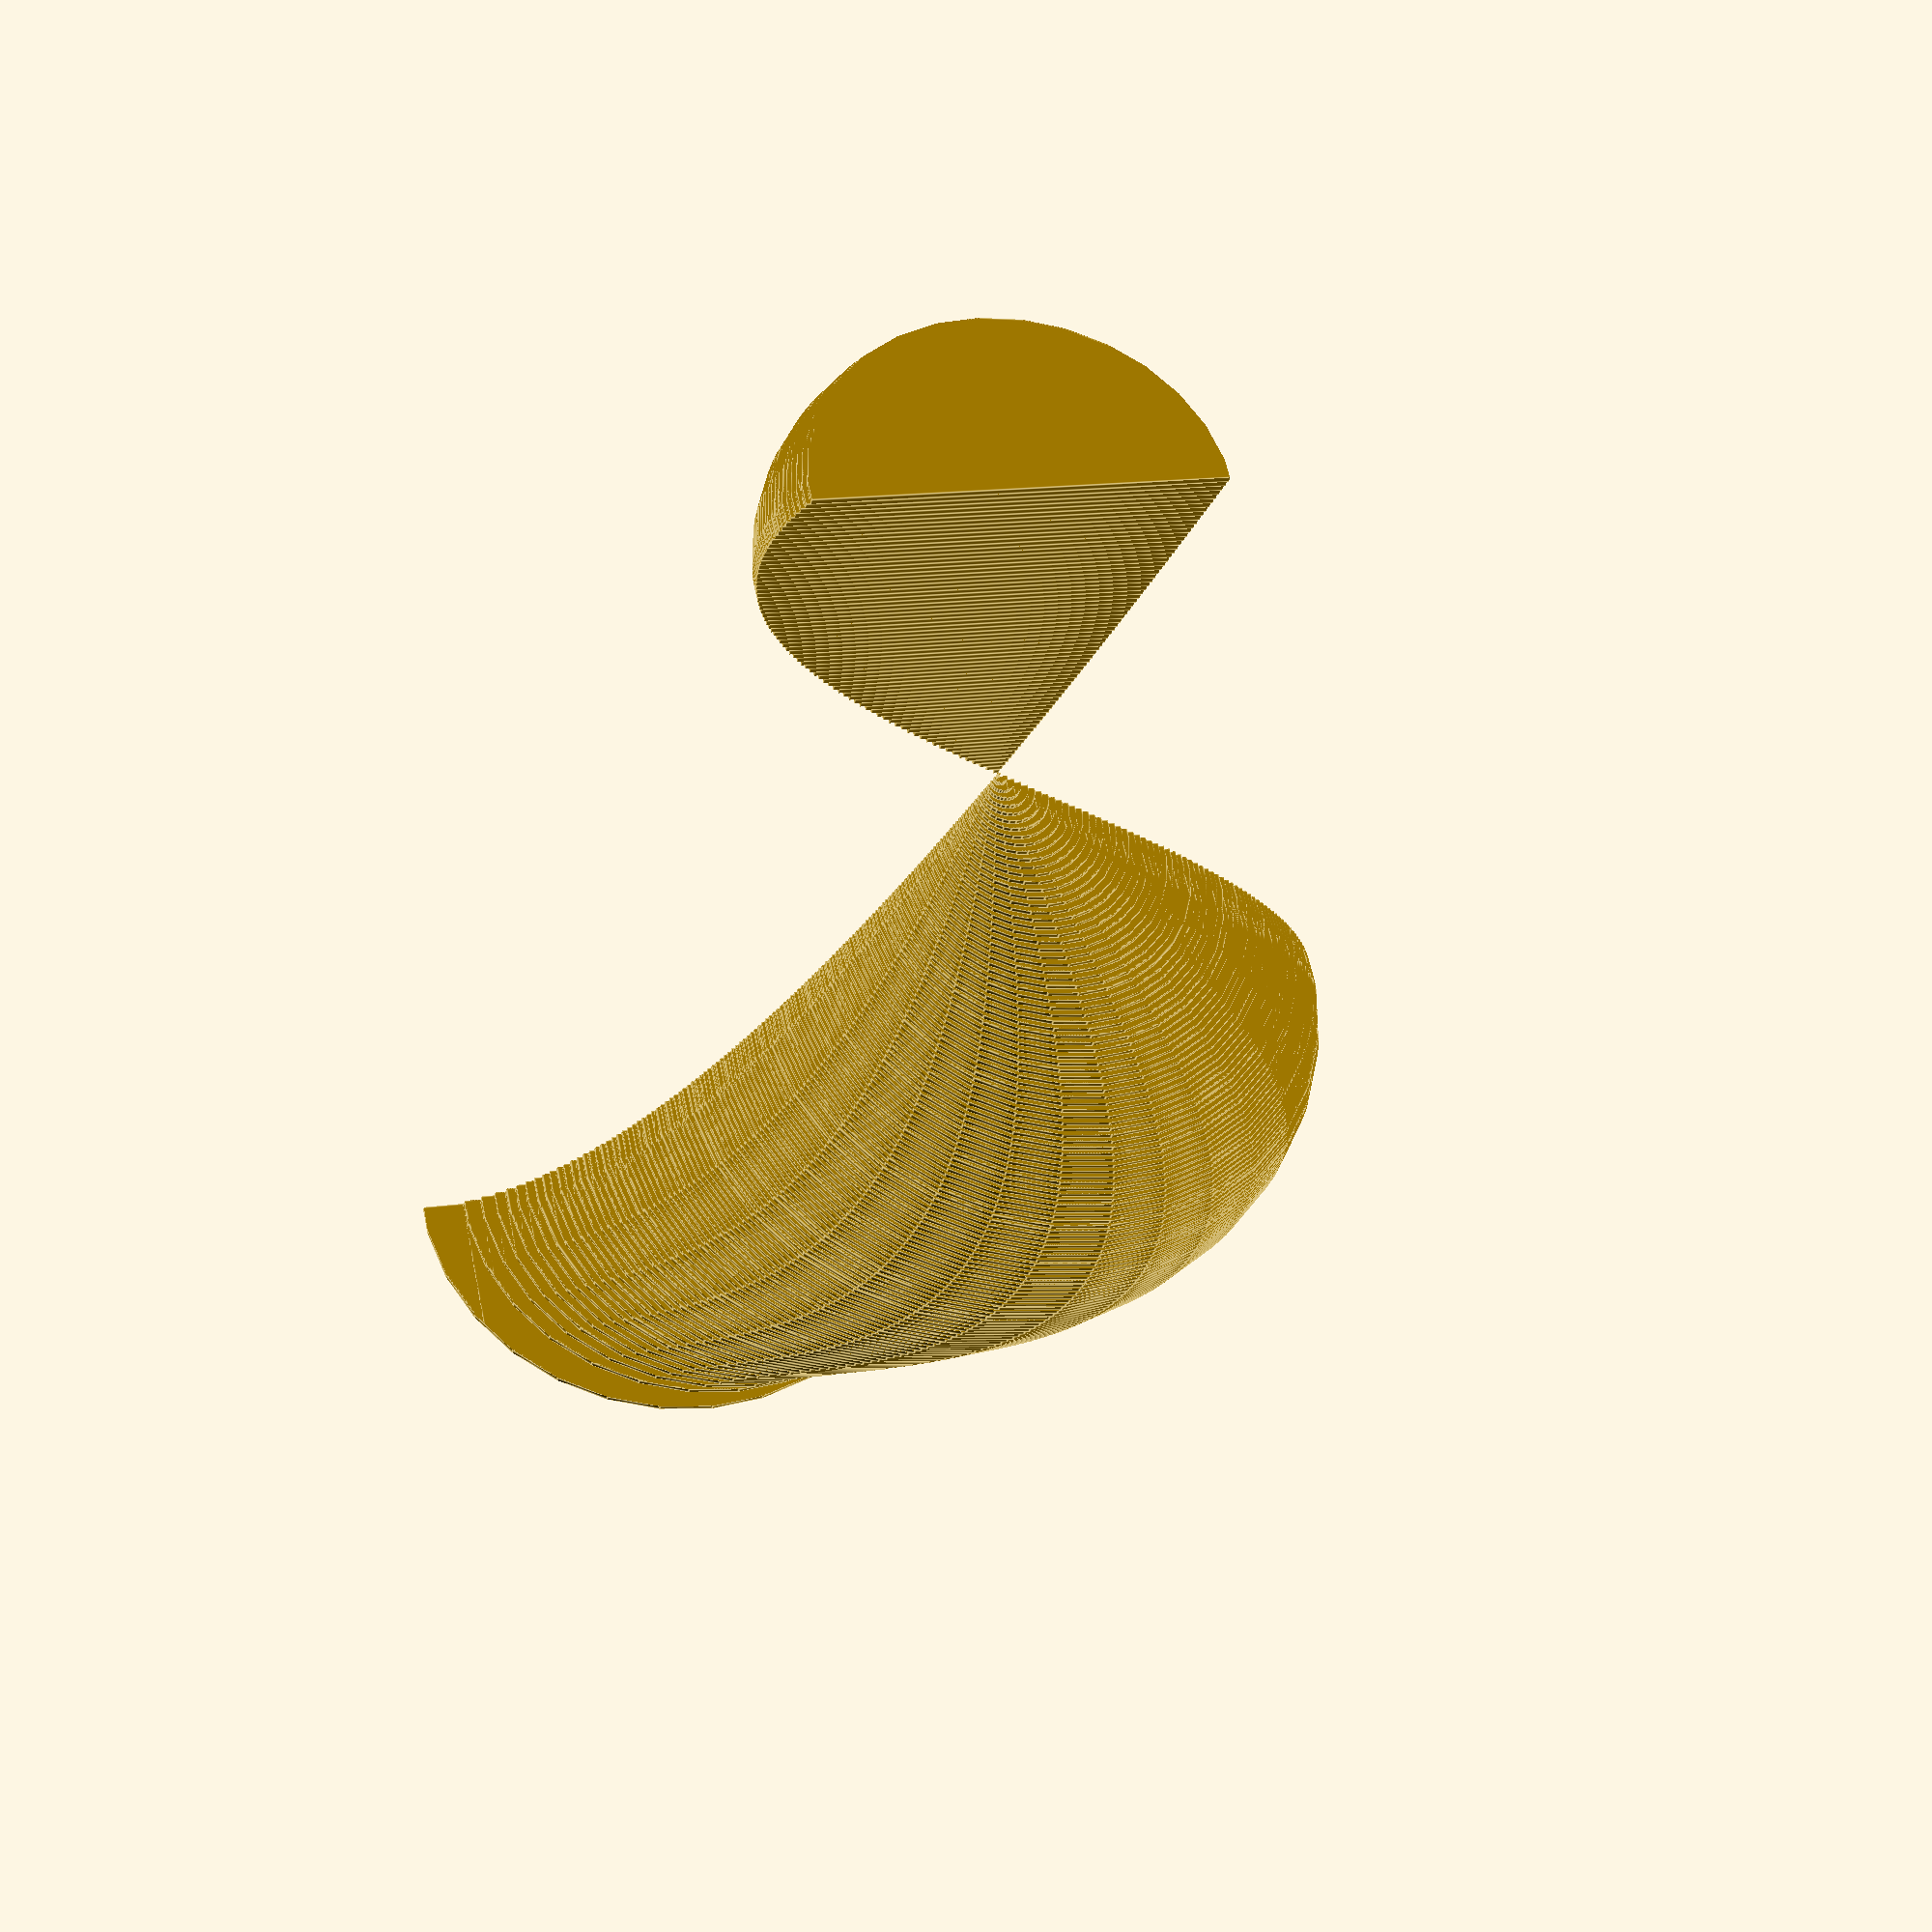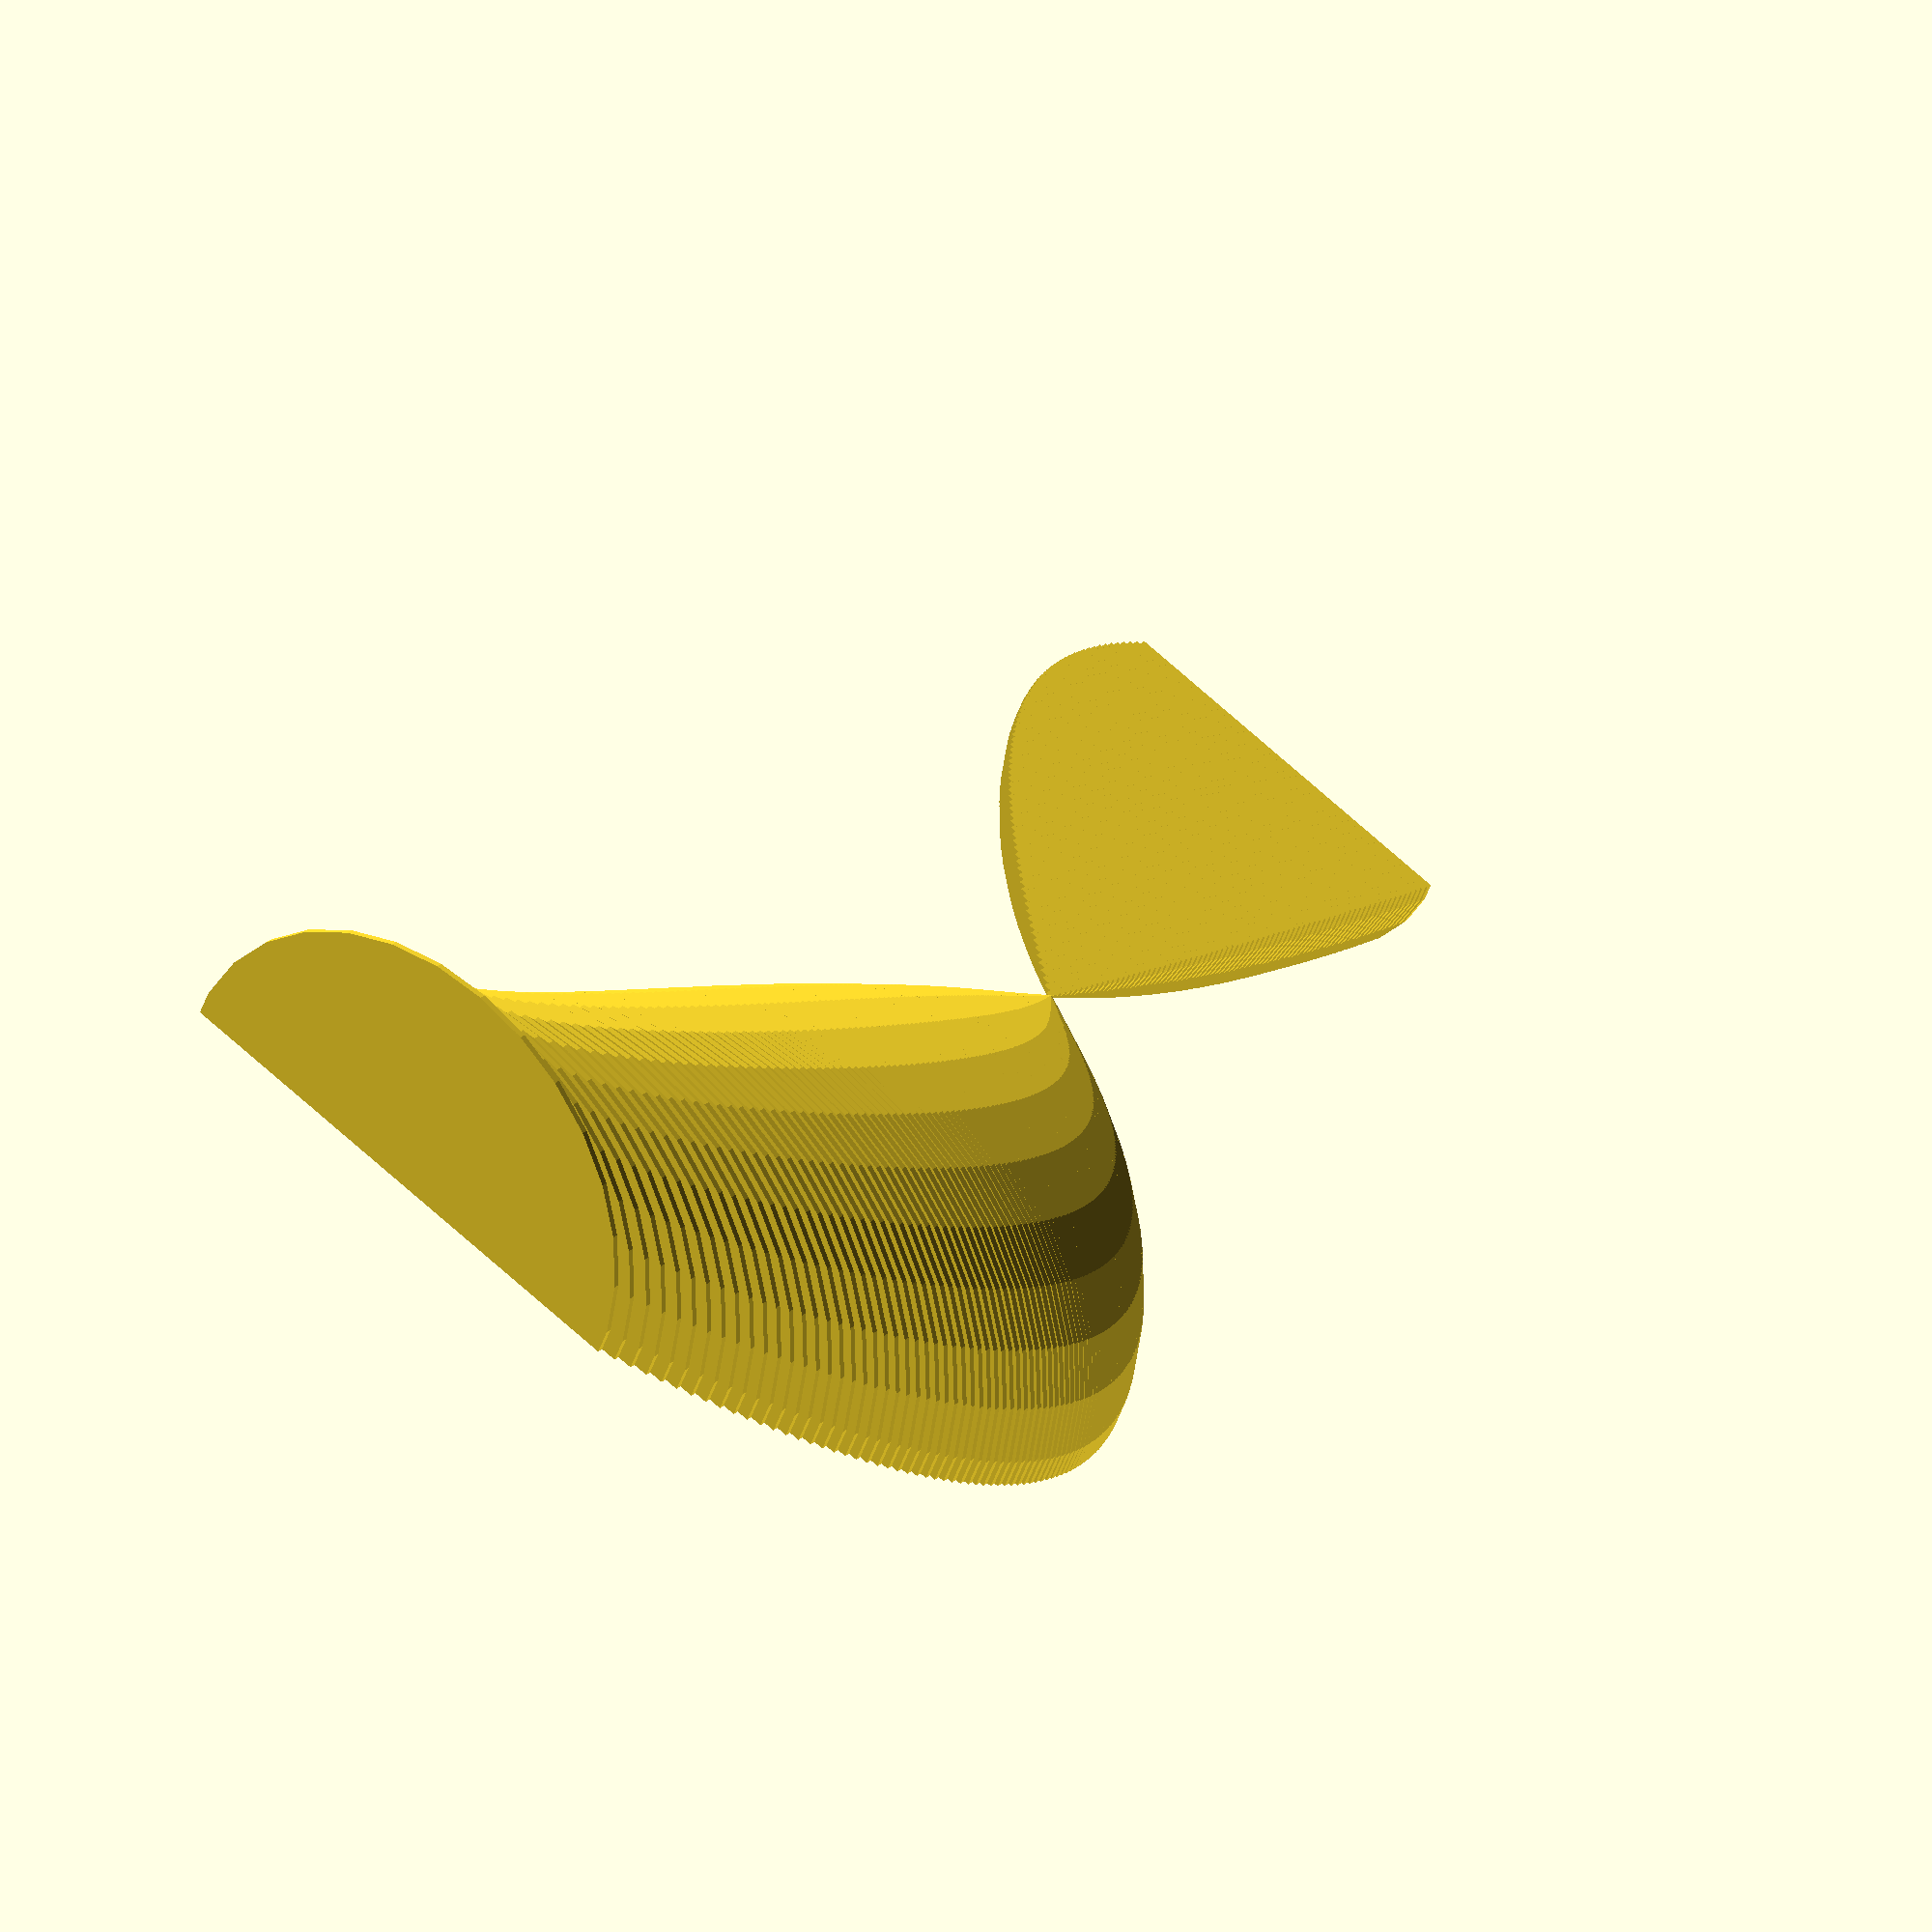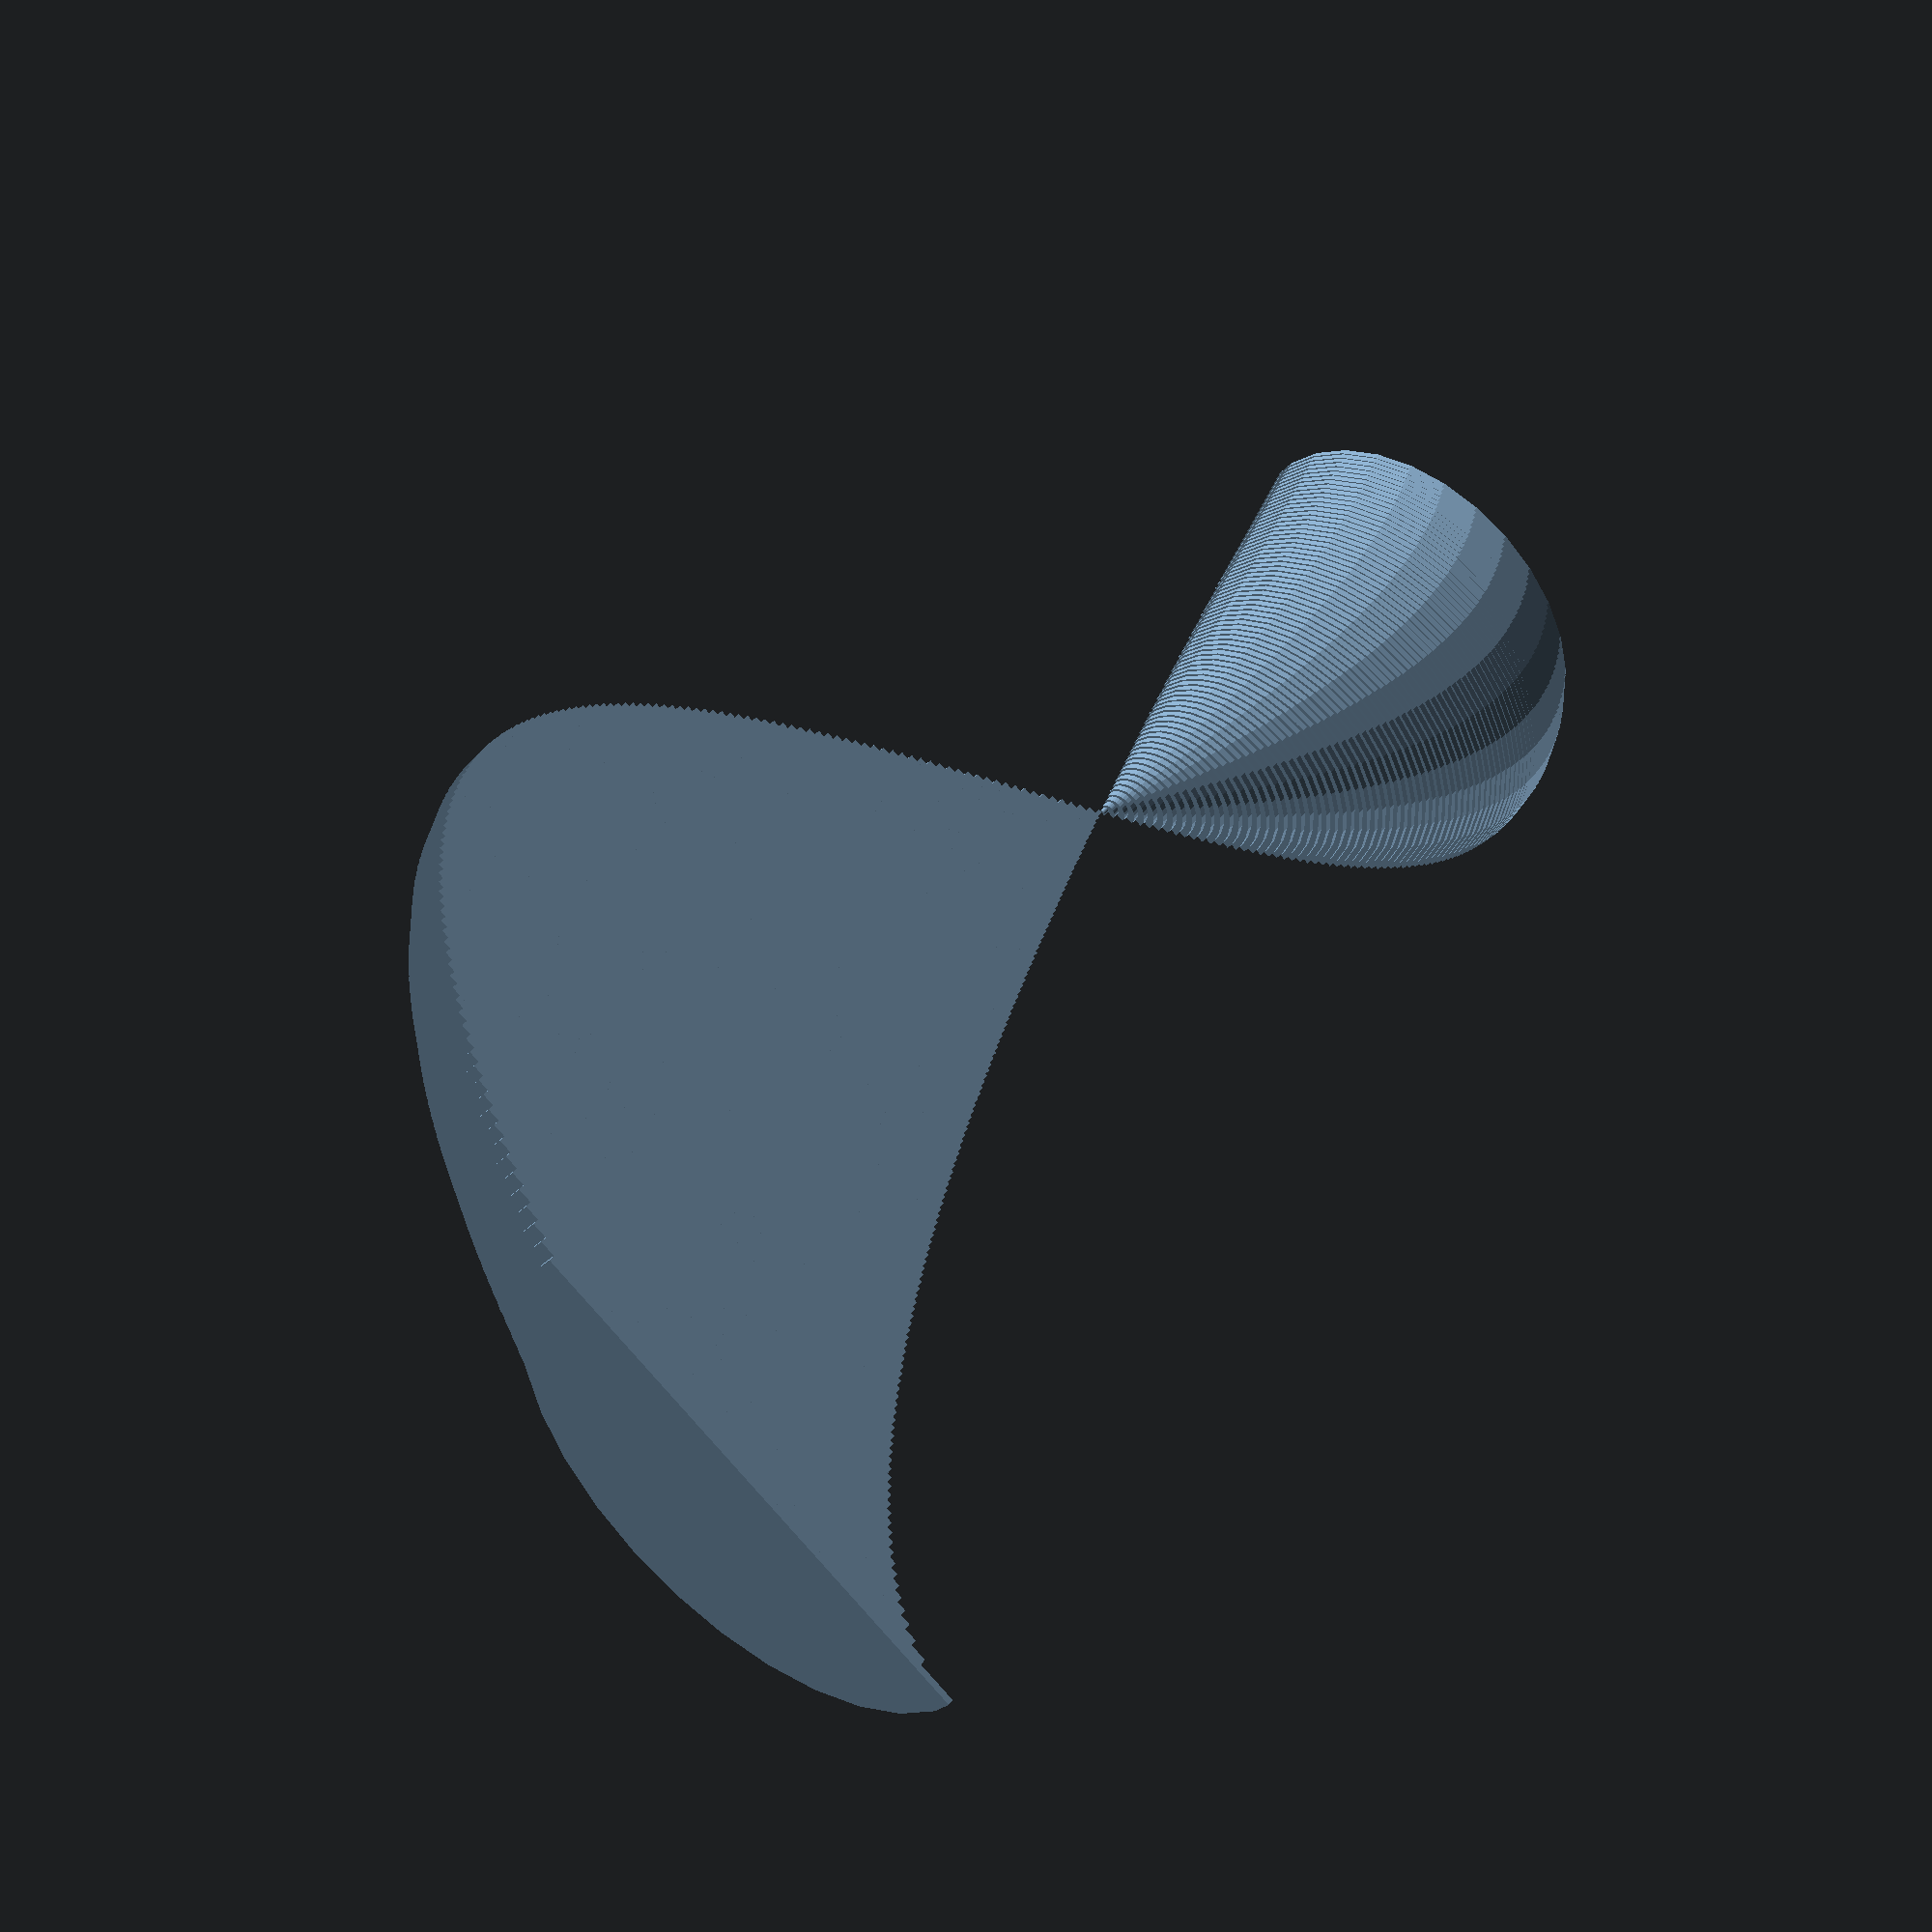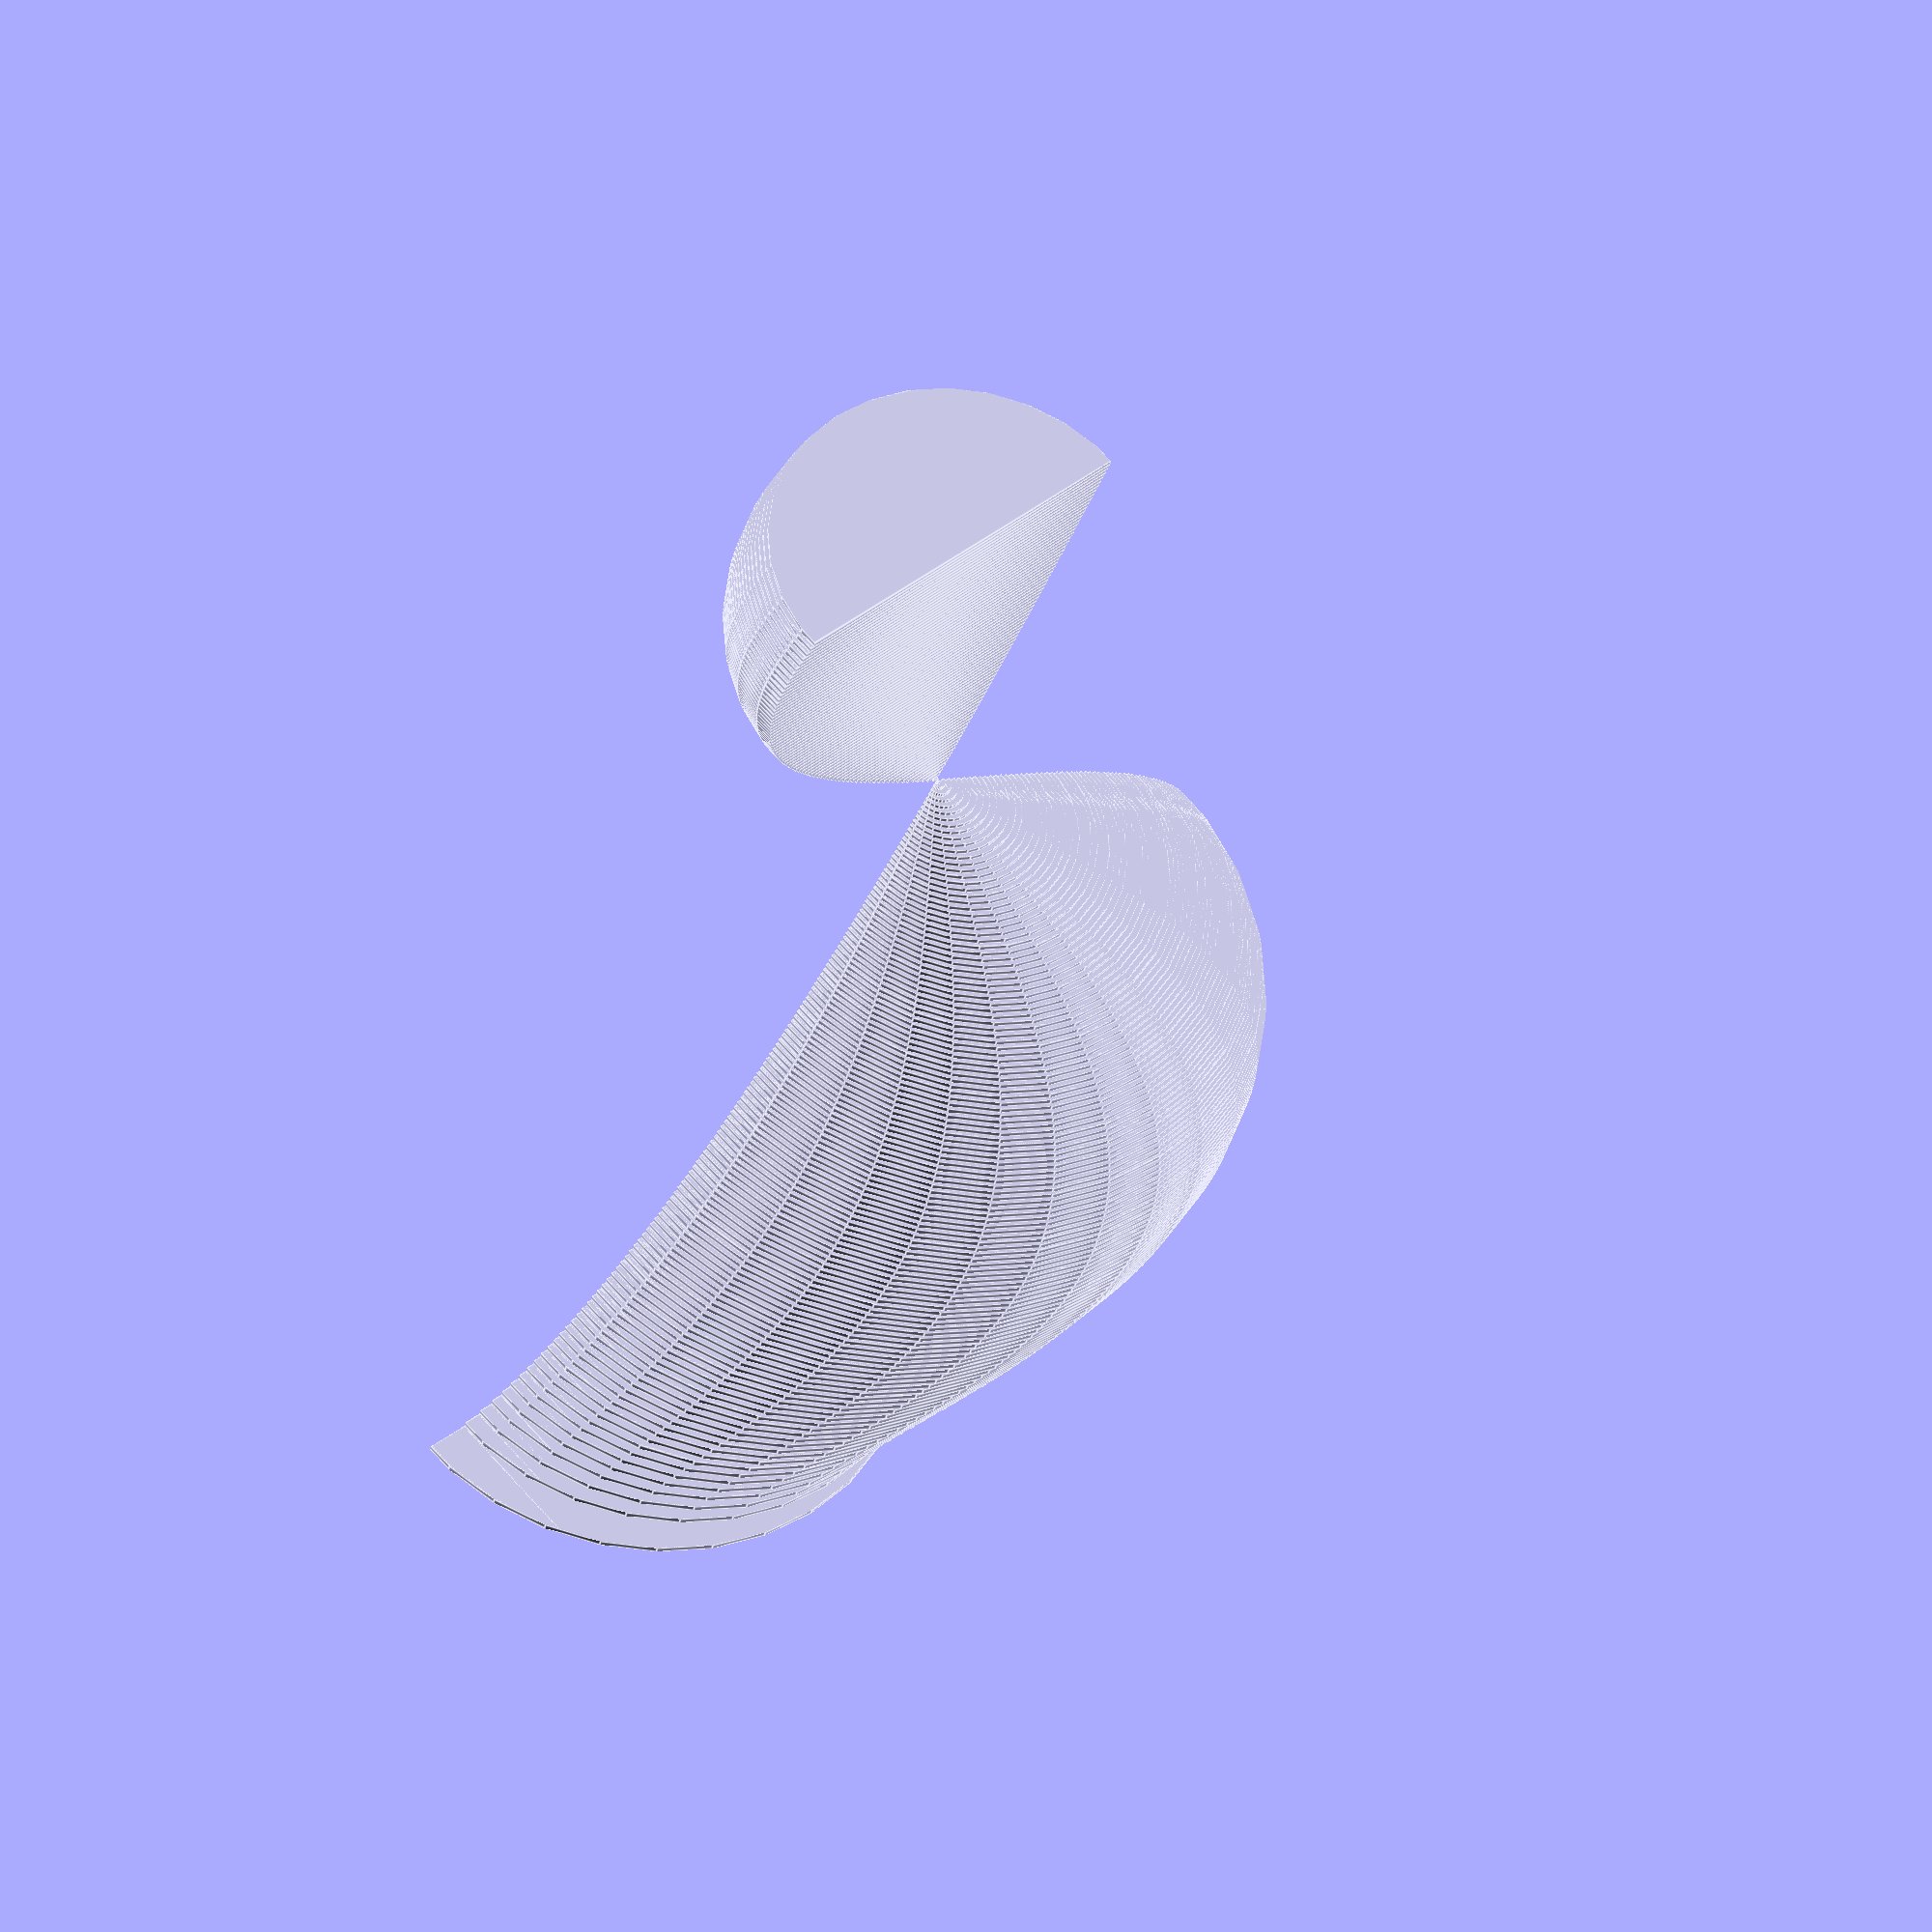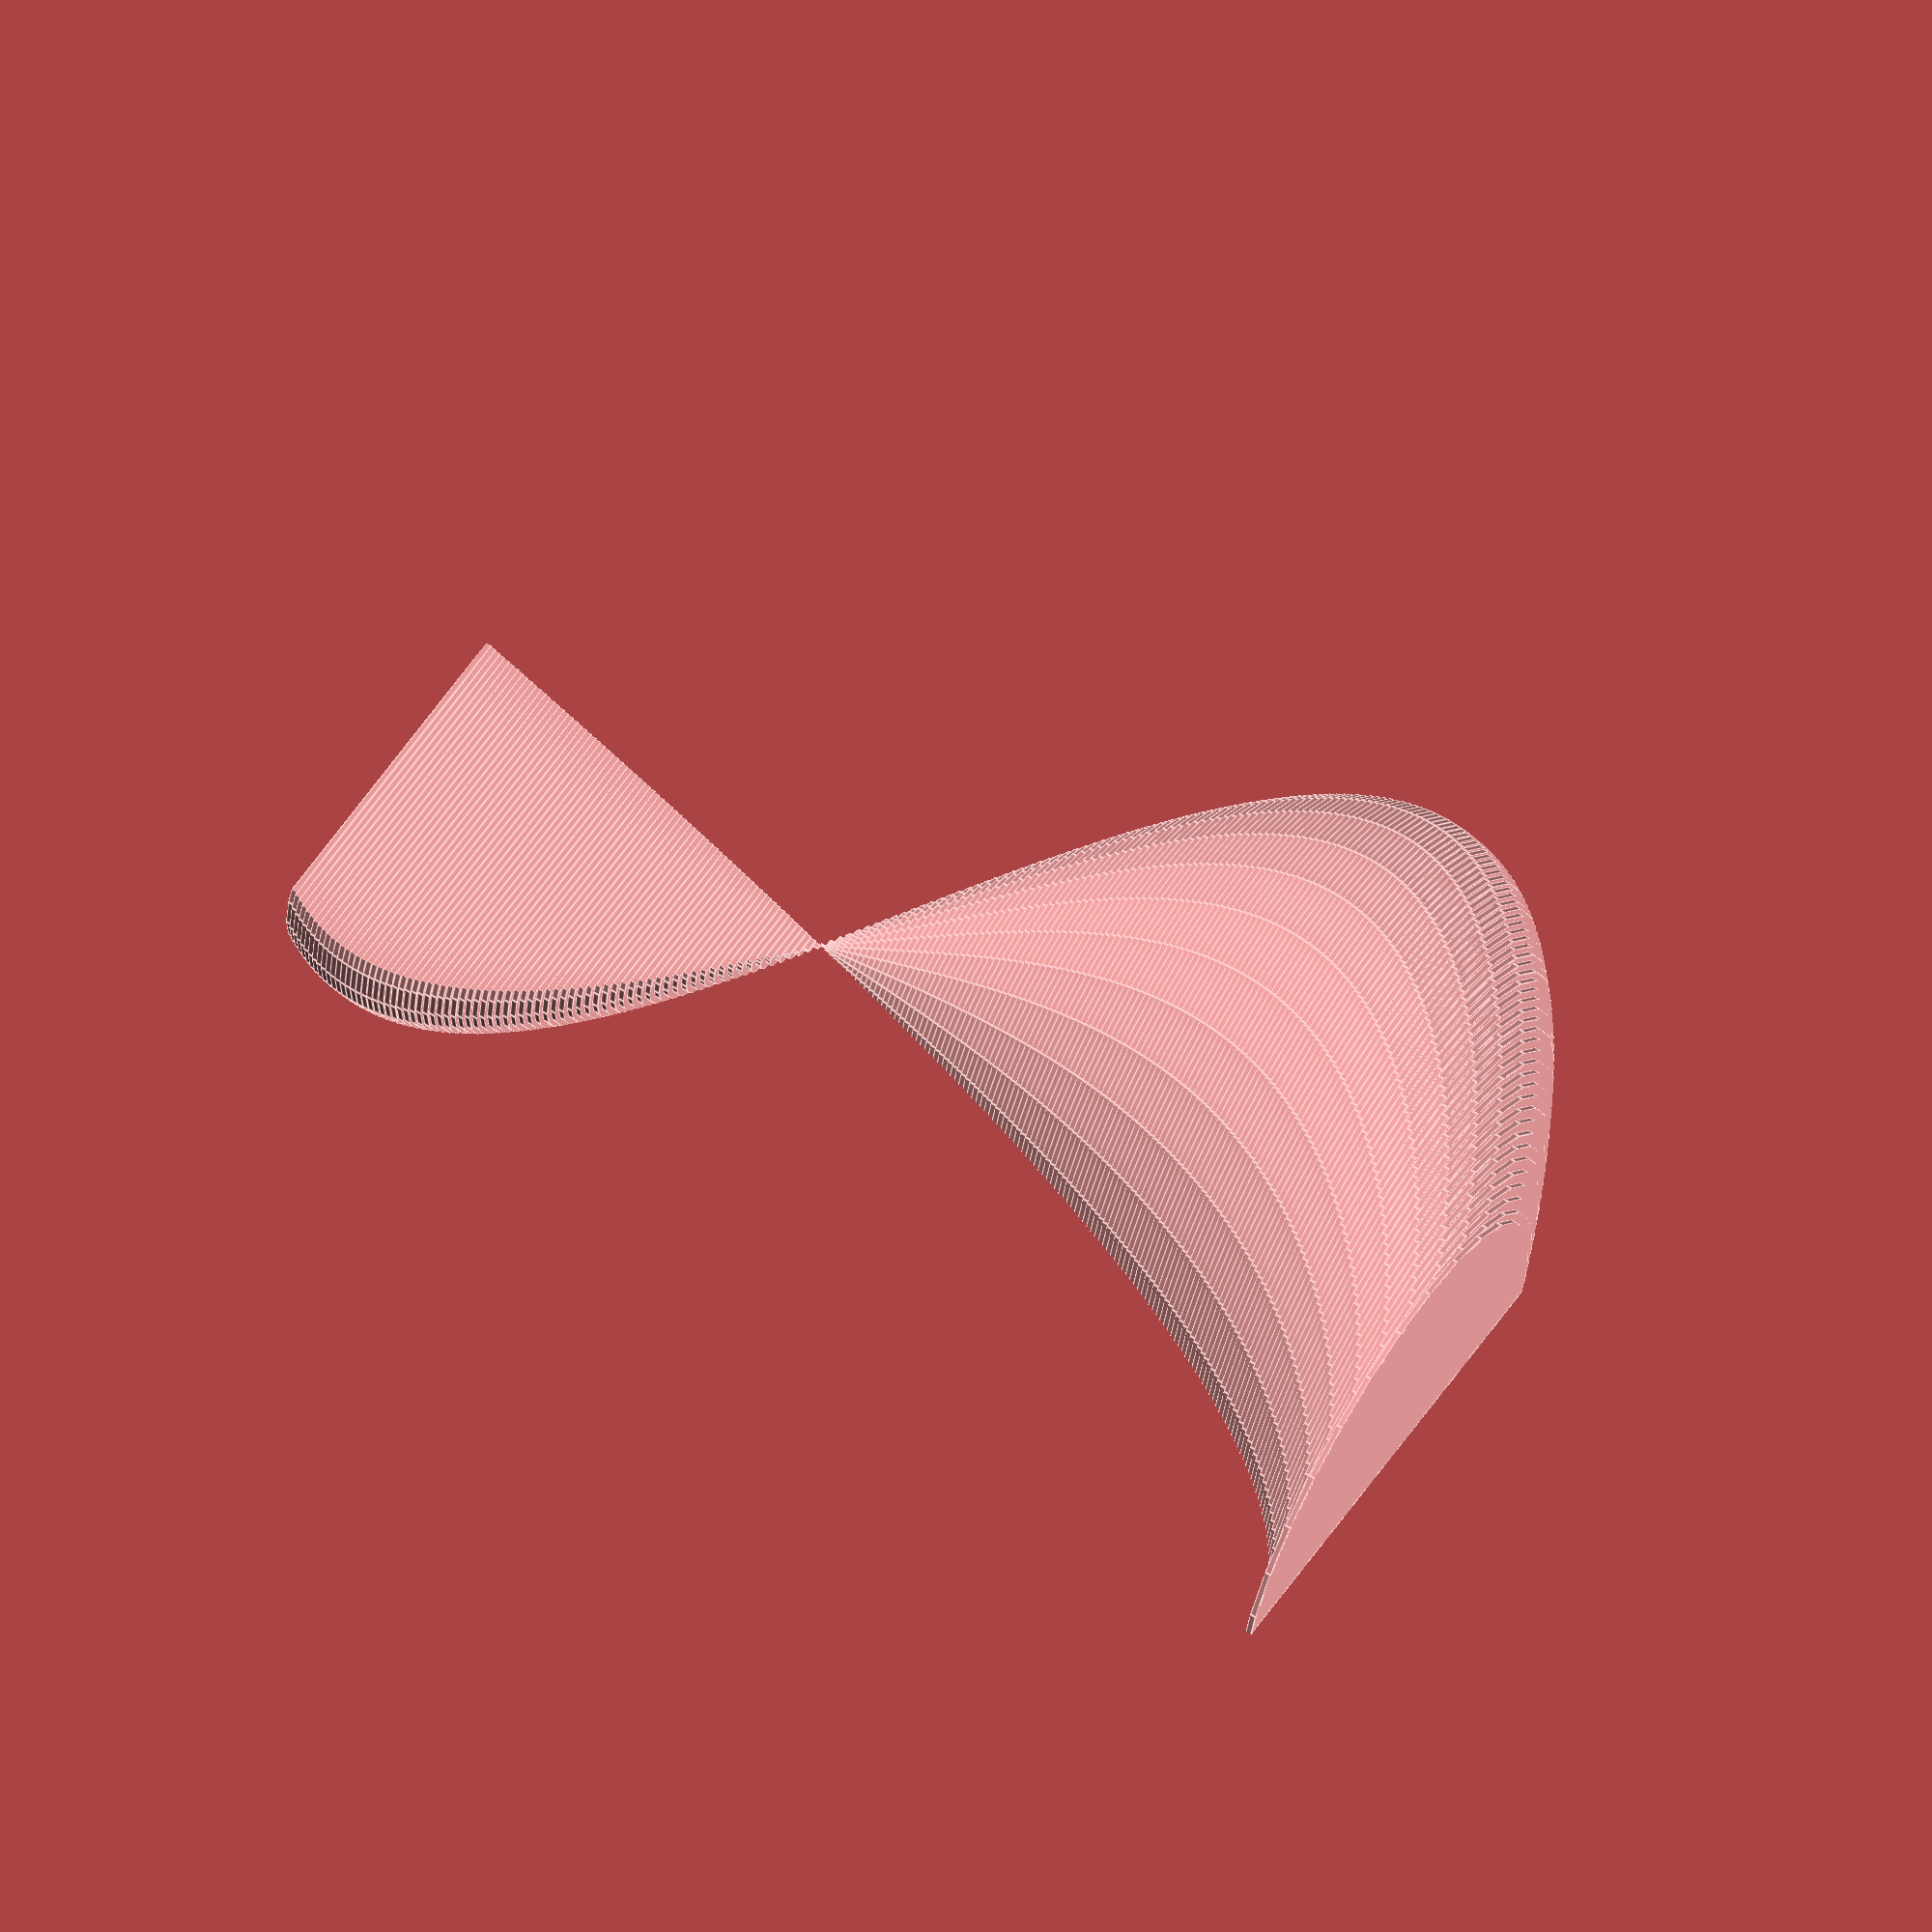
<openscad>
union(){
    cube(size=0);
    translate(v=[0, 1.75]){
        rotate(a=[180, 0, 0]){
            intersection(){
                translate(v=[0, 0.875, 0]){
                    rotate(a=[0, 90, 0]){
                        cylinder(h=0.02, r=0.875, $fn=30);
                    };
                };
                cube(size=[0.02, 1.75, 1.75]);
            };
        };
    };
    translate(v=[0.02, 1.804302]){
        rotate(a=[180, 0, 0]){
            intersection(){
                translate(v=[0, 0.8314403218813453, 0]){
                    rotate(a=[0, 90, 0]){
                        cylinder(h=0.02, r=0.8314403218813453, $fn=30);
                    };
                };
                cube(size=[0.02, 1.6628806437626906, 1.6628806437626906]);
            };
        };
    };
    translate(v=[0.04, 1.857216]){
        rotate(a=[180, 0, 0]){
            intersection(){
                translate(v=[0, 0.828608, 0]){
                    rotate(a=[0, 90, 0]){
                        cylinder(h=0.02, r=0.828608, $fn=30);
                    };
                };
                cube(size=[0.02, 1.657216, 1.657216]);
            };
        };
    };
    translate(v=[0.06, 1.908754]){
        rotate(a=[180, 0, 0]){
            intersection(){
                translate(v=[0, 0.8319025128608412, 0]){
                    rotate(a=[0, 90, 0]){
                        cylinder(h=0.02, r=0.8319025128608412, $fn=30);
                    };
                };
                cube(size=[0.02, 1.6638050257216823, 1.6638050257216823]);
            };
        };
    };
    translate(v=[0.08, 1.958928]){
        rotate(a=[180, 0, 0]){
            intersection(){
                translate(v=[0, 0.8380426437626904, 0]){
                    rotate(a=[0, 90, 0]){
                        cylinder(h=0.02, r=0.8380426437626904, $fn=30);
                    };
                };
                cube(size=[0.02, 1.6760852875253809, 1.6760852875253809]);
            };
        };
    };
    translate(v=[0.1, 2.0077499999999997]){
        rotate(a=[180, 0, 0]){
            intersection(){
                translate(v=[0, 0.8457611169915809, 0]){
                    rotate(a=[0, 90, 0]){
                        cylinder(h=0.02, r=0.8457611169915809, $fn=30);
                    };
                };
                cube(size=[0.02, 1.6915222339831617, 1.6915222339831617]);
            };
        };
    };
    translate(v=[0.12000000000000001, 2.055232]){
        rotate(a=[180, 0, 0]){
            intersection(){
                translate(v=[0, 0.8544109192431124, 0]){
                    rotate(a=[0, 90, 0]){
                        cylinder(h=0.02, r=0.8544109192431124, $fn=30);
                    };
                };
                cube(size=[0.02, 1.7088218384862248, 1.7088218384862248]);
            };
        };
    };
    translate(v=[0.14, 2.101386]){
        rotate(a=[180, 0, 0]){
            intersection(){
                translate(v=[0, 0.863610130661303, 0]){
                    rotate(a=[0, 90, 0]){
                        cylinder(h=0.02, r=0.863610130661303, $fn=30);
                    };
                };
                cube(size=[0.02, 1.727220261322606, 1.727220261322606]);
            };
        };
    };
    translate(v=[0.16, 2.146224]){
        rotate(a=[180, 0, 0]){
            intersection(){
                translate(v=[0, 0.8731120000000001, 0]){
                    rotate(a=[0, 90, 0]){
                        cylinder(h=0.02, r=0.8731120000000001, $fn=30);
                    };
                };
                cube(size=[0.02, 1.7462240000000002, 1.7462240000000002]);
            };
        };
    };
    translate(v=[0.18, 2.189758]){
        rotate(a=[180, 0, 0]){
            intersection(){
                translate(v=[0, 0.8827469656440357, 0]){
                    rotate(a=[0, 90, 0]){
                        cylinder(h=0.02, r=0.8827469656440357, $fn=30);
                    };
                };
                cube(size=[0.02, 1.7654939312880713, 1.7654939312880713]);
            };
        };
    };
    translate(v=[0.19999999999999998, 2.2319999999999998]){
        rotate(a=[180, 0, 0]){
            intersection(){
                translate(v=[0, 0.892393202250021, 0]){
                    rotate(a=[0, 90, 0]){
                        cylinder(h=0.02, r=0.892393202250021, $fn=30);
                    };
                };
                cube(size=[0.02, 1.784786404500042, 1.784786404500042]);
            };
        };
    };
    translate(v=[0.21999999999999997, 2.2729619999999997]){
        rotate(a=[180, 0, 0]){
            intersection(){
                translate(v=[0, 0.9019602120088284, 0]){
                    rotate(a=[0, 90, 0]){
                        cylinder(h=0.02, r=0.9019602120088284, $fn=30);
                    };
                };
                cube(size=[0.02, 1.8039204240176567, 1.8039204240176567]);
            };
        };
    };
    translate(v=[0.23999999999999996, 2.312656]){
        rotate(a=[180, 0, 0]){
            intersection(){
                translate(v=[0, 0.9113790257216823, 0]){
                    rotate(a=[0, 90, 0]){
                        cylinder(h=0.02, r=0.9113790257216823, $fn=30);
                    };
                };
                cube(size=[0.02, 1.8227580514433646, 1.8227580514433646]);
            };
        };
    };
    translate(v=[0.25999999999999995, 2.351094]){
        rotate(a=[180, 0, 0]){
            intersection(){
                translate(v=[0, 0.9205960243203607, 0]){
                    rotate(a=[0, 90, 0]){
                        cylinder(h=0.02, r=0.9205960243203607, $fn=30);
                    };
                };
                cube(size=[0.02, 1.8411920486407214, 1.8411920486407214]);
            };
        };
    };
    translate(v=[0.27999999999999997, 2.388288]){
        rotate(a=[180, 0, 0]){
            intersection(){
                translate(v=[0, 0.9295688688935411, 0]){
                    rotate(a=[0, 90, 0]){
                        cylinder(h=0.02, r=0.9295688688935411, $fn=30);
                    };
                };
                cube(size=[0.02, 1.8591377377870821, 1.8591377377870821]);
            };
        };
    };
    translate(v=[0.3, 2.4242500000000002]){
        rotate(a=[180, 0, 0]){
            intersection(){
                translate(v=[0, 0.9382637212474171, 0]){
                    rotate(a=[0, 90, 0]){
                        cylinder(h=0.02, r=0.9382637212474171, $fn=30);
                    };
                };
                cube(size=[0.02, 1.8765274424948342, 1.8765274424948342]);
            };
        };
    };
    translate(v=[0.32, 2.4589920000000003]){
        rotate(a=[180, 0, 0]){
            intersection(){
                translate(v=[0, 0.9466532875253811, 0]){
                    rotate(a=[0, 90, 0]){
                        cylinder(h=0.02, r=0.9466532875253811, $fn=30);
                    };
                };
                cube(size=[0.02, 1.8933065750507623, 1.8933065750507623]);
            };
        };
    };
    translate(v=[0.34, 2.4925260000000002]){
        rotate(a=[180, 0, 0]){
            intersection(){
                translate(v=[0, 0.9547154052577351, 0]){
                    rotate(a=[0, 90, 0]){
                        cylinder(h=0.02, r=0.9547154052577351, $fn=30);
                    };
                };
                cube(size=[0.02, 1.9094308105154703, 1.9094308105154703]);
            };
        };
    };
    translate(v=[0.36000000000000004, 2.524864]){
        rotate(a=[180, 0, 0]){
            intersection(){
                translate(v=[0, 0.962432, 0]){
                    rotate(a=[0, 90, 0]){
                        cylinder(h=0.02, r=0.962432, $fn=30);
                    };
                };
                cube(size=[0.02, 1.924864, 1.924864]);
            };
        };
    };
    translate(v=[0.38000000000000006, 2.5560180000000003]){
        rotate(a=[180, 0, 0]){
            intersection(){
                translate(v=[0, 0.9697882998515513, 0]){
                    rotate(a=[0, 90, 0]){
                        cylinder(h=0.02, r=0.9697882998515513, $fn=30);
                    };
                };
                cube(size=[0.02, 1.9395765997031027, 1.9395765997031027]);
            };
        };
    };
    translate(v=[0.4000000000000001, 2.5860000000000003]){
        rotate(a=[180, 0, 0]){
            intersection(){
                translate(v=[0, 0.9767722339831622, 0]){
                    rotate(a=[0, 90, 0]){
                        cylinder(h=0.02, r=0.9767722339831622, $fn=30);
                    };
                };
                cube(size=[0.02, 1.9535444679663243, 1.9535444679663243]);
            };
        };
    };
    translate(v=[0.4200000000000001, 2.614822]){
        rotate(a=[180, 0, 0]){
            intersection(){
                translate(v=[0, 0.9833739650796071, 0]){
                    rotate(a=[0, 90, 0]){
                        cylinder(h=0.02, r=0.9833739650796071, $fn=30);
                    };
                };
                cube(size=[0.02, 1.9667479301592141, 1.9667479301592141]);
            };
        };
    };
    translate(v=[0.4400000000000001, 2.6424960000000004]){
        rotate(a=[180, 0, 0]){
            intersection(){
                translate(v=[0, 0.9895855209644602, 0]){
                    rotate(a=[0, 90, 0]){
                        cylinder(h=0.02, r=0.9895855209644602, $fn=30);
                    };
                };
                cube(size=[0.02, 1.9791710419289203, 1.9791710419289203]);
            };
        };
    };
    translate(v=[0.46000000000000013, 2.6690340000000004]){
        rotate(a=[180, 0, 0]){
            intersection(){
                translate(v=[0, 0.9954005008437368, 0]){
                    rotate(a=[0, 90, 0]){
                        cylinder(h=0.02, r=0.9954005008437368, $fn=30);
                    };
                };
                cube(size=[0.02, 1.9908010016874735, 1.9908010016874735]);
            };
        };
    };
    translate(v=[0.48000000000000015, 2.6944480000000004]){
        rotate(a=[180, 0, 0]){
            intersection(){
                translate(v=[0, 1.0008138384862246, 0]){
                    rotate(a=[0, 90, 0]){
                        cylinder(h=0.02, r=1.0008138384862246, $fn=30);
                    };
                };
                cube(size=[0.02, 2.0016276769724493, 2.0016276769724493]);
            };
        };
    };
    translate(v=[0.5000000000000001, 2.71875]){
        rotate(a=[180, 0, 0]){
            intersection(){
                translate(v=[0, 1.0058216094067263, 0]){
                    rotate(a=[0, 90, 0]){
                        cylinder(h=0.02, r=1.0058216094067263, $fn=30);
                    };
                };
                cube(size=[0.02, 2.0116432188134525, 2.0116432188134525]);
            };
        };
    };
    translate(v=[0.5200000000000001, 2.7419520000000004]){
        rotate(a=[180, 0, 0]){
            intersection(){
                translate(v=[0, 1.0104208724536012, 0]){
                    rotate(a=[0, 90, 0]){
                        cylinder(h=0.02, r=1.0104208724536012, $fn=30);
                    };
                };
                cube(size=[0.02, 2.0208417449072025, 2.0208417449072025]);
            };
        };
    };
    translate(v=[0.5400000000000001, 2.764066]){
        rotate(a=[180, 0, 0]){
            intersection(){
                translate(v=[0, 1.0146095385825233, 0]){
                    rotate(a=[0, 90, 0]){
                        cylinder(h=0.02, r=1.0146095385825233, $fn=30);
                    };
                };
                cube(size=[0.02, 2.0292190771650467, 2.0292190771650467]);
            };
        };
    };
    translate(v=[0.5600000000000002, 2.785104]){
        rotate(a=[180, 0, 0]){
            intersection(){
                translate(v=[0, 1.0183862613226058, 0]){
                    rotate(a=[0, 90, 0]){
                        cylinder(h=0.02, r=1.0183862613226058, $fn=30);
                    };
                };
                cube(size=[0.02, 2.0367725226452116, 2.0367725226452116]);
            };
        };
    };
    translate(v=[0.5800000000000002, 2.805078]){
        rotate(a=[180, 0, 0]){
            intersection(){
                translate(v=[0, 1.0217503447068044, 0]){
                    rotate(a=[0, 90, 0]){
                        cylinder(h=0.02, r=1.0217503447068044, $fn=30);
                    };
                };
                cube(size=[0.02, 2.0435006894136087, 2.0435006894136087]);
            };
        };
    };
    translate(v=[0.6000000000000002, 2.8240000000000003]){
        rotate(a=[180, 0, 0]){
            intersection(){
                translate(v=[0, 1.0247016653792584, 0]){
                    rotate(a=[0, 90, 0]){
                        cylinder(h=0.02, r=1.0247016653792584, $fn=30);
                    };
                };
                cube(size=[0.02, 2.049403330758517, 2.049403330758517]);
            };
        };
    };
    translate(v=[0.6200000000000002, 2.841882]){
        rotate(a=[180, 0, 0]){
            intersection(){
                translate(v=[0, 1.0272406062994093, 0]){
                    rotate(a=[0, 90, 0]){
                        cylinder(h=0.02, r=1.0272406062994093, $fn=30);
                    };
                };
                cube(size=[0.02, 2.0544812125988186, 2.0544812125988186]);
            };
        };
    };
    translate(v=[0.6400000000000002, 2.8587360000000004]){
        rotate(a=[180, 0, 0]){
            intersection(){
                translate(v=[0, 1.029368, 0]){
                    rotate(a=[0, 90, 0]){
                        cylinder(h=0.02, r=1.029368, $fn=30);
                    };
                };
                cube(size=[0.02, 2.058736, 2.058736]);
            };
        };
    };
    translate(v=[0.6600000000000003, 2.874574]){
        rotate(a=[180, 0, 0]){
            intersection(){
                translate(v=[0, 1.0310850797682019, 0]){
                    rotate(a=[0, 90, 0]){
                        cylinder(h=0.02, r=1.0310850797682019, $fn=30);
                    };
                };
                cube(size=[0.02, 2.0621701595364037, 2.0621701595364037]);
            };
        };
    };
    translate(v=[0.6800000000000003, 2.8894080000000004]){
        rotate(a=[180, 0, 0]){
            intersection(){
                translate(v=[0, 1.032393437438234, 0]){
                    rotate(a=[0, 90, 0]){
                        cylinder(h=0.02, r=1.032393437438234, $fn=30);
                    };
                };
                cube(size=[0.02, 2.064786874876468, 2.064786874876468]);
            };
        };
    };
    translate(v=[0.7000000000000003, 2.9032500000000003]){
        rotate(a=[180, 0, 0]){
            intersection(){
                translate(v=[0, 1.0332949867329624, 0]){
                    rotate(a=[0, 90, 0]){
                        cylinder(h=0.02, r=1.0332949867329624, $fn=30);
                    };
                };
                cube(size=[0.02, 2.0665899734659248, 2.0665899734659248]);
            };
        };
    };
    translate(v=[0.7200000000000003, 2.916112]){
        rotate(a=[180, 0, 0]){
            intersection(){
                translate(v=[0, 1.0337919312880715, 0]){
                    rotate(a=[0, 90, 0]){
                        cylinder(h=0.02, r=1.0337919312880715, $fn=30);
                    };
                };
                cube(size=[0.02, 2.067583862576143, 2.067583862576143]);
            };
        };
    };
    translate(v=[0.7400000000000003, 2.9280060000000003]){
        rotate(a=[180, 0, 0]){
            intersection(){
                translate(v=[0, 1.0338867366478688, 0]){
                    rotate(a=[0, 90, 0]){
                        cylinder(h=0.02, r=1.0338867366478688, $fn=30);
                    };
                };
                cube(size=[0.02, 2.0677734732957376, 2.0677734732957376]);
            };
        };
    };
    translate(v=[0.7600000000000003, 2.9389440000000002]){
        rotate(a=[180, 0, 0]){
            intersection(){
                translate(v=[0, 1.0335821056459327, 0]){
                    rotate(a=[0, 90, 0]){
                        cylinder(h=0.02, r=1.0335821056459327, $fn=30);
                    };
                };
                cube(size=[0.02, 2.0671642112918653, 2.0671642112918653]);
            };
        };
    };
    translate(v=[0.7800000000000004, 2.948938]){
        rotate(a=[180, 0, 0]){
            intersection(){
                translate(v=[0, 1.0328809566836075, 0]){
                    rotate(a=[0, 90, 0]){
                        cylinder(h=0.02, r=1.0328809566836075, $fn=30);
                    };
                };
                cube(size=[0.02, 2.065761913367215, 2.065761913367215]);
            };
        };
    };
    translate(v=[0.8000000000000004, 2.958]){
        rotate(a=[180, 0, 0]){
            intersection(){
                translate(v=[0, 1.031786404500042, 0]){
                    rotate(a=[0, 90, 0]){
                        cylinder(h=0.02, r=1.031786404500042, $fn=30);
                    };
                };
                cube(size=[0.02, 2.063572809000084, 2.063572809000084]);
            };
        };
    };
    translate(v=[0.8200000000000004, 2.966142]){
        rotate(a=[180, 0, 0]){
            intersection(){
                translate(v=[0, 1.0303017430931292, 0]){
                    rotate(a=[0, 90, 0]){
                        cylinder(h=0.02, r=1.0303017430931292, $fn=30);
                    };
                };
                cube(size=[0.02, 2.0606034861862583, 2.0606034861862583]);
            };
        };
    };
    translate(v=[0.8400000000000004, 2.973376]){
        rotate(a=[180, 0, 0]){
            intersection(){
                translate(v=[0, 1.0284304305044158, 0]){
                    rotate(a=[0, 90, 0]){
                        cylinder(h=0.02, r=1.0284304305044158, $fn=30);
                    };
                };
                cube(size=[0.02, 2.0568608610088317, 2.0568608610088317]);
            };
        };
    };
    translate(v=[0.8600000000000004, 2.979714]){
        rotate(a=[180, 0, 0]){
            intersection(){
                translate(v=[0, 1.0261760752252147, 0]){
                    rotate(a=[0, 90, 0]){
                        cylinder(h=0.02, r=1.0261760752252147, $fn=30);
                    };
                };
                cube(size=[0.02, 2.0523521504504294, 2.0523521504504294]);
            };
        };
    };
    translate(v=[0.8800000000000004, 2.9851680000000003]){
        rotate(a=[180, 0, 0]){
            intersection(){
                translate(v=[0, 1.023542424017657, 0]){
                    rotate(a=[0, 90, 0]){
                        cylinder(h=0.02, r=1.023542424017657, $fn=30);
                    };
                };
                cube(size=[0.02, 2.047084848035314, 2.047084848035314]);
            };
        };
    };
    translate(v=[0.9000000000000005, 2.98975]){
        rotate(a=[180, 0, 0]){
            intersection(){
                translate(v=[0, 1.020533350974743, 0]){
                    rotate(a=[0, 90, 0]){
                        cylinder(h=0.02, r=1.020533350974743, $fn=30);
                    };
                };
                cube(size=[0.02, 2.041066701949486, 2.041066701949486]);
            };
        };
    };
    translate(v=[0.9200000000000005, 2.993472]){
        rotate(a=[180, 0, 0]){
            intersection(){
                translate(v=[0, 1.017152847668728, 0]){
                    rotate(a=[0, 90, 0]){
                        cylinder(h=0.02, r=1.017152847668728, $fn=30);
                    };
                };
                cube(size=[0.02, 2.034305695337456, 2.034305695337456]);
            };
        };
    };
    translate(v=[0.9400000000000005, 2.996346]){
        rotate(a=[180, 0, 0]){
            intersection(){
                translate(v=[0, 1.013405014258367, 0]){
                    rotate(a=[0, 90, 0]){
                        cylinder(h=0.02, r=1.013405014258367, $fn=30);
                    };
                };
                cube(size=[0.02, 2.026810028516734, 2.026810028516734]);
            };
        };
    };
    translate(v=[0.9600000000000005, 2.998384]){
        rotate(a=[180, 0, 0]){
            intersection(){
                translate(v=[0, 1.0092940514433644, 0]){
                    rotate(a=[0, 90, 0]){
                        cylinder(h=0.02, r=1.0092940514433644, $fn=30);
                    };
                };
                cube(size=[0.02, 2.0185881028867287, 2.0185881028867287]);
            };
        };
    };
    translate(v=[0.9800000000000005, 2.999598]){
        rotate(a=[180, 0, 0]){
            intersection(){
                translate(v=[0, 1.0048242531694167, 0]){
                    rotate(a=[0, 90, 0]){
                        cylinder(h=0.02, r=1.0048242531694167, $fn=30);
                    };
                };
                cube(size=[0.02, 2.0096485063388334, 2.0096485063388334]);
            };
        };
    };
    translate(v=[1.0000000000000004, 3.0]){
        rotate(a=[180, 0, 0]){
            intersection(){
                translate(v=[0, 0.9999999999999999, 0]){
                    rotate(a=[0, 90, 0]){
                        cylinder(h=0.02, r=0.9999999999999999, $fn=30);
                    };
                };
                cube(size=[0.02, 1.9999999999999998, 1.9999999999999998]);
            };
        };
    };
    translate(v=[1.0200000000000005, 2.999602]){
        rotate(a=[180, 0, 0]){
            intersection(){
                translate(v=[0, 0.9948257530818959, 0]){
                    rotate(a=[0, 90, 0]){
                        cylinder(h=0.02, r=0.9948257530818959, $fn=30);
                    };
                };
                cube(size=[0.02, 1.9896515061637918, 1.9896515061637918]);
            };
        };
    };
    translate(v=[1.0400000000000005, 2.9984159999999997]){
        rotate(a=[180, 0, 0]){
            intersection(){
                translate(v=[0, 0.9893060486407212, 0]){
                    rotate(a=[0, 90, 0]){
                        cylinder(h=0.02, r=0.9893060486407212, $fn=30);
                    };
                };
                cube(size=[0.02, 1.9786120972814425, 1.9786120972814425]);
            };
        };
    };
    translate(v=[1.0600000000000005, 2.996454]){
        rotate(a=[180, 0, 0]){
            intersection(){
                translate(v=[0, 0.9834454929506499, 0]){
                    rotate(a=[0, 90, 0]){
                        cylinder(h=0.02, r=0.9834454929506499, $fn=30);
                    };
                };
                cube(size=[0.02, 1.9668909859012997, 1.9668909859012997]);
            };
        };
    };
    translate(v=[1.0800000000000005, 2.993728]){
        rotate(a=[180, 0, 0]){
            intersection(){
                translate(v=[0, 0.9772487577293366, 0]){
                    rotate(a=[0, 90, 0]){
                        cylinder(h=0.02, r=0.9772487577293366, $fn=30);
                    };
                };
                cube(size=[0.02, 1.9544975154586732, 1.9544975154586732]);
            };
        };
    };
    translate(v=[1.1000000000000005, 2.99025]){
        rotate(a=[180, 0, 0]){
            intersection(){
                translate(v=[0, 0.9707205759149241, 0]){
                    rotate(a=[0, 90, 0]){
                        cylinder(h=0.02, r=0.9707205759149241, $fn=30);
                    };
                };
                cube(size=[0.02, 1.9414411518298482, 1.9414411518298482]);
            };
        };
    };
    translate(v=[1.1200000000000006, 2.986032]){
        rotate(a=[180, 0, 0]){
            intersection(){
                translate(v=[0, 0.9638657377870816, 0]){
                    rotate(a=[0, 90, 0]){
                        cylinder(h=0.02, r=0.9638657377870816, $fn=30);
                    };
                };
                cube(size=[0.02, 1.9277314755741632, 1.9277314755741632]);
            };
        };
    };
    translate(v=[1.1400000000000006, 2.981086]){
        rotate(a=[180, 0, 0]){
            intersection(){
                translate(v=[0, 0.9566890873984343, 0]){
                    rotate(a=[0, 90, 0]){
                        cylinder(h=0.02, r=0.9566890873984343, $fn=30);
                    };
                };
                cube(size=[0.02, 1.9133781747968686, 1.9133781747968686]);
            };
        };
    };
    translate(v=[1.1600000000000006, 2.975424]){
        rotate(a=[180, 0, 0]){
            intersection(){
                translate(v=[0, 0.9491955192865494, 0]){
                    rotate(a=[0, 90, 0]){
                        cylinder(h=0.02, r=0.9491955192865494, $fn=30);
                    };
                };
                cube(size=[0.02, 1.8983910385730989, 1.8983910385730989]);
            };
        };
    };
    translate(v=[1.1800000000000006, 2.969058]){
        rotate(a=[180, 0, 0]){
            intersection(){
                translate(v=[0, 0.941389975439989, 0]){
                    rotate(a=[0, 90, 0]){
                        cylinder(h=0.02, r=0.941389975439989, $fn=30);
                    };
                };
                cube(size=[0.02, 1.882779950879978, 1.882779950879978]);
            };
        };
    };
    translate(v=[1.2000000000000006, 2.9619999999999997]){
        rotate(a=[180, 0, 0]){
            intersection(){
                translate(v=[0, 0.9332774424948336, 0]){
                    rotate(a=[0, 90, 0]){
                        cylinder(h=0.02, r=0.9332774424948336, $fn=30);
                    };
                };
                cube(size=[0.02, 1.8665548849896672, 1.8665548849896672]);
            };
        };
    };
    translate(v=[1.2200000000000006, 2.954262]){
        rotate(a=[180, 0, 0]){
            intersection(){
                translate(v=[0, 0.9248629491406368, 0]){
                    rotate(a=[0, 90, 0]){
                        cylinder(h=0.02, r=0.9248629491406368, $fn=30);
                    };
                };
                cube(size=[0.02, 1.8497258982812737, 1.8497258982812737]);
            };
        };
    };
    translate(v=[1.2400000000000007, 2.9458559999999996]){
        rotate(a=[180, 0, 0]){
            intersection(){
                translate(v=[0, 0.9161515637169975, 0]){
                    rotate(a=[0, 90, 0]){
                        cylinder(h=0.02, r=0.9161515637169975, $fn=30);
                    };
                };
                cube(size=[0.02, 1.832303127433995, 1.832303127433995]);
            };
        };
    };
    translate(v=[1.2600000000000007, 2.936794]){
        rotate(a=[180, 0, 0]){
            intersection(){
                translate(v=[0, 0.9071483919839086, 0]){
                    rotate(a=[0, 90, 0]){
                        cylinder(h=0.02, r=0.9071483919839086, $fn=30);
                    };
                };
                cube(size=[0.02, 1.8142967839678172, 1.8142967839678172]);
            };
        };
    };
    translate(v=[1.2800000000000007, 2.9270879999999995]){
        rotate(a=[180, 0, 0]){
            intersection(){
                translate(v=[0, 0.8978585750507616, 0]){
                    rotate(a=[0, 90, 0]){
                        cylinder(h=0.02, r=0.8978585750507616, $fn=30);
                    };
                };
                cube(size=[0.02, 1.7957171501015232, 1.7957171501015232]);
            };
        };
    };
    translate(v=[1.3000000000000007, 2.9167499999999995]){
        rotate(a=[180, 0, 0]){
            intersection(){
                translate(v=[0, 0.8882872874504306, 0]){
                    rotate(a=[0, 90, 0]){
                        cylinder(h=0.02, r=0.8882872874504306, $fn=30);
                    };
                };
                cube(size=[0.02, 1.7765745749008612, 1.7765745749008612]);
            };
        };
    };
    translate(v=[1.3200000000000007, 2.9057919999999995]){
        rotate(a=[180, 0, 0]){
            intersection(){
                translate(v=[0, 0.8784397353461967, 0]){
                    rotate(a=[0, 90, 0]){
                        cylinder(h=0.02, r=0.8784397353461967, $fn=30);
                    };
                };
                cube(size=[0.02, 1.7568794706923934, 1.7568794706923934]);
            };
        };
    };
    translate(v=[1.3400000000000007, 2.8942259999999997]){
        rotate(a=[180, 0, 0]){
            intersection(){
                translate(v=[0, 0.8683211548604884, 0]){
                    rotate(a=[0, 90, 0]){
                        cylinder(h=0.02, r=0.8683211548604884, $fn=30);
                    };
                };
                cube(size=[0.02, 1.7366423097209769, 1.7366423097209769]);
            };
        };
    };
    translate(v=[1.3600000000000008, 2.8820639999999997]){
        rotate(a=[180, 0, 0]){
            intersection(){
                translate(v=[0, 0.8579368105154697, 0]){
                    rotate(a=[0, 90, 0]){
                        cylinder(h=0.02, r=0.8579368105154697, $fn=30);
                    };
                };
                cube(size=[0.02, 1.7158736210309393, 1.7158736210309393]);
            };
        };
    };
    translate(v=[1.3800000000000008, 2.8693179999999994]){
        rotate(a=[180, 0, 0]){
            intersection(){
                translate(v=[0, 0.847291993776463, 0]){
                    rotate(a=[0, 90, 0]){
                        cylinder(h=0.02, r=0.847291993776463, $fn=30);
                    };
                };
                cube(size=[0.02, 1.694583987552926, 1.694583987552926]);
            };
        };
    };
    translate(v=[1.4000000000000008, 2.8559999999999994]){
        rotate(a=[180, 0, 0]){
            intersection(){
                translate(v=[0, 0.8363920216900379, 0]){
                    rotate(a=[0, 90, 0]){
                        cylinder(h=0.02, r=0.8363920216900379, $fn=30);
                    };
                };
                cube(size=[0.02, 1.6727840433800758, 1.6727840433800758]);
            };
        };
    };
    translate(v=[1.4200000000000008, 2.8421219999999994]){
        rotate(a=[180, 0, 0]){
            intersection(){
                translate(v=[0, 0.8252422356093503, 0]){
                    rotate(a=[0, 90, 0]){
                        cylinder(h=0.02, r=0.8252422356093503, $fn=30);
                    };
                };
                cube(size=[0.02, 1.6504844712187006, 1.6504844712187006]);
            };
        };
    };
    translate(v=[1.4400000000000008, 2.8276959999999995]){
        rotate(a=[180, 0, 0]){
            intersection(){
                translate(v=[0, 0.8138479999999996, 0]){
                    rotate(a=[0, 90, 0]){
                        cylinder(h=0.02, r=0.8138479999999996, $fn=30);
                    };
                };
                cube(size=[0.02, 1.6276959999999991, 1.6276959999999991]);
            };
        };
    };
    translate(v=[1.4600000000000009, 2.8127339999999994]){
        rotate(a=[180, 0, 0]){
            intersection(){
                translate(v=[0, 0.802214701320271, 0]){
                    rotate(a=[0, 90, 0]){
                        cylinder(h=0.02, r=0.802214701320271, $fn=30);
                    };
                };
                cube(size=[0.02, 1.604429402640542, 1.604429402640542]);
            };
        };
    };
    translate(v=[1.4800000000000009, 2.7972479999999993]){
        rotate(a=[180, 0, 0]){
            intersection(){
                translate(v=[0, 0.7903477469701775, 0]){
                    rotate(a=[0, 90, 0]){
                        cylinder(h=0.02, r=0.7903477469701775, $fn=30);
                    };
                };
                cube(size=[0.02, 1.580695493940355, 1.580695493940355]);
            };
        };
    };
    translate(v=[1.5000000000000009, 2.781249999999999]){
        rotate(a=[180, 0, 0]){
            intersection(){
                translate(v=[0, 0.7782525643042049, 0]){
                    rotate(a=[0, 90, 0]){
                        cylinder(h=0.02, r=0.7782525643042049, $fn=30);
                    };
                };
                cube(size=[0.02, 1.5565051286084097, 1.5565051286084097]);
            };
        };
    };
    translate(v=[1.520000000000001, 2.764751999999999]){
        rotate(a=[180, 0, 0]){
            intersection(){
                translate(v=[0, 0.7659345997031017, 0]){
                    rotate(a=[0, 90, 0]){
                        cylinder(h=0.02, r=0.7659345997031017, $fn=30);
                    };
                };
                cube(size=[0.02, 1.5318691994062035, 1.5318691994062035]);
            };
        };
    };
    translate(v=[1.540000000000001, 2.747765999999999]){
        rotate(a=[180, 0, 0]){
            intersection(){
                translate(v=[0, 0.7533993177004565, 0]){
                    rotate(a=[0, 90, 0]){
                        cylinder(h=0.02, r=0.7533993177004565, $fn=30);
                    };
                };
                cube(size=[0.02, 1.506798635400913, 1.506798635400913]);
            };
        };
    };
    translate(v=[1.560000000000001, 2.7303039999999994]){
        rotate(a=[180, 0, 0]){
            intersection(){
                translate(v=[0, 0.7406522001601596, 0]){
                    rotate(a=[0, 90, 0]){
                        cylinder(h=0.02, r=0.7406522001601596, $fn=30);
                    };
                };
                cube(size=[0.02, 1.4813044003203193, 1.4813044003203193]);
            };
        };
    };
    translate(v=[1.580000000000001, 2.7123779999999993]){
        rotate(a=[180, 0, 0]){
            intersection(){
                translate(v=[0, 0.7276987455011728, 0]){
                    rotate(a=[0, 90, 0]){
                        cylinder(h=0.02, r=0.7276987455011728, $fn=30);
                    };
                };
                cube(size=[0.02, 1.4553974910023455, 1.4553974910023455]);
            };
        };
    };
    translate(v=[1.600000000000001, 2.693999999999999]){
        rotate(a=[180, 0, 0]){
            intersection(){
                translate(v=[0, 0.7145444679663234, 0]){
                    rotate(a=[0, 90, 0]){
                        cylinder(h=0.02, r=0.7145444679663234, $fn=30);
                    };
                };
                cube(size=[0.02, 1.4290889359326469, 1.4290889359326469]);
            };
        };
    };
    translate(v=[1.620000000000001, 2.675181999999999]){
        rotate(a=[180, 0, 0]){
            intersection(){
                translate(v=[0, 0.7011948969321066, 0]){
                    rotate(a=[0, 90, 0]){
                        cylinder(h=0.02, r=0.7011948969321066, $fn=30);
                    };
                };
                cube(size=[0.02, 1.4023897938642131, 1.4023897938642131]);
            };
        };
    };
    translate(v=[1.640000000000001, 2.655935999999999]){
        rotate(a=[180, 0, 0]){
            intersection(){
                translate(v=[0, 0.6876555762567145, 0]){
                    rotate(a=[0, 90, 0]){
                        cylinder(h=0.02, r=0.6876555762567145, $fn=30);
                    };
                };
                cube(size=[0.02, 1.375311152513429, 1.375311152513429]);
            };
        };
    };
    translate(v=[1.660000000000001, 2.636273999999999]){
        rotate(a=[180, 0, 0]){
            intersection(){
                translate(v=[0, 0.6739320636637429, 0]){
                    rotate(a=[0, 90, 0]){
                        cylinder(h=0.02, r=0.6739320636637429, $fn=30);
                    };
                };
                cube(size=[0.02, 1.3478641273274858, 1.3478641273274858]);
            };
        };
    };
    translate(v=[1.680000000000001, 2.616207999999999]){
        rotate(a=[180, 0, 0]){
            intersection(){
                translate(v=[0, 0.6600299301592133, 0]){
                    rotate(a=[0, 90, 0]){
                        cylinder(h=0.02, r=0.6600299301592133, $fn=30);
                    };
                };
                cube(size=[0.02, 1.3200598603184266, 1.3200598603184266]);
            };
        };
    };
    translate(v=[1.700000000000001, 2.595749999999999]){
        rotate(a=[180, 0, 0]){
            intersection(){
                translate(v=[0, 0.6459547594797344, 0]){
                    rotate(a=[0, 90, 0]){
                        cylinder(h=0.02, r=0.6459547594797344, $fn=30);
                    };
                };
                cube(size=[0.02, 1.2919095189594687, 1.2919095189594687]);
            };
        };
    };
    translate(v=[1.720000000000001, 2.574911999999999]){
        rotate(a=[180, 0, 0]){
            intersection(){
                translate(v=[0, 0.6317121475697992, 0]){
                    rotate(a=[0, 90, 0]){
                        cylinder(h=0.02, r=0.6317121475697992, $fn=30);
                    };
                };
                cube(size=[0.02, 1.2634242951395984, 1.2634242951395984]);
            };
        };
    };
    translate(v=[1.740000000000001, 2.5537059999999987]){
        rotate(a=[180, 0, 0]){
            intersection(){
                translate(v=[0, 0.6173077020863532, 0]){
                    rotate(a=[0, 90, 0]){
                        cylinder(h=0.02, r=0.6173077020863532, $fn=30);
                    };
                };
                cube(size=[0.02, 1.2346154041727064, 1.2346154041727064]);
            };
        };
    };
    translate(v=[1.7600000000000011, 2.532143999999999]){
        rotate(a=[180, 0, 0]){
            intersection(){
                translate(v=[0, 0.6027470419289193, 0]){
                    rotate(a=[0, 90, 0]){
                        cylinder(h=0.02, r=0.6027470419289193, $fn=30);
                    };
                };
                cube(size=[0.02, 1.2054940838578385, 1.2054940838578385]);
            };
        };
    };
    translate(v=[1.7800000000000011, 2.510237999999999]){
        rotate(a=[180, 0, 0]){
            intersection(){
                translate(v=[0, 0.5880357967936826, 0]){
                    rotate(a=[0, 90, 0]){
                        cylinder(h=0.02, r=0.5880357967936826, $fn=30);
                    };
                };
                cube(size=[0.02, 1.1760715935873651, 1.1760715935873651]);
            };
        };
    };
    translate(v=[1.8000000000000012, 2.4879999999999987]){
        rotate(a=[180, 0, 0]){
            intersection(){
                translate(v=[0, 0.5731796067500622, 0]){
                    rotate(a=[0, 90, 0]){
                        cylinder(h=0.02, r=0.5731796067500622, $fn=30);
                    };
                };
                cube(size=[0.02, 1.1463592135001244, 1.1463592135001244]);
            };
        };
    };
    translate(v=[1.8200000000000012, 2.4654419999999986]){
        rotate(a=[180, 0, 0]){
            intersection(){
                translate(v=[0, 0.558184121838397, 0]){
                    rotate(a=[0, 90, 0]){
                        cylinder(h=0.02, r=0.558184121838397, $fn=30);
                    };
                };
                cube(size=[0.02, 1.116368243676794, 1.116368243676794]);
            };
        };
    };
    translate(v=[1.8400000000000012, 2.4425759999999985]){
        rotate(a=[180, 0, 0]){
            intersection(){
                translate(v=[0, 0.5430550016874722, 0]){
                    rotate(a=[0, 90, 0]){
                        cylinder(h=0.02, r=0.5430550016874722, $fn=30);
                    };
                };
                cube(size=[0.02, 1.0861100033749445, 1.0861100033749445]);
            };
        };
    };
    translate(v=[1.8600000000000012, 2.419413999999999]){
        rotate(a=[180, 0, 0]){
            intersection(){
                translate(v=[0, 0.5277979151507064, 0]){
                    rotate(a=[0, 90, 0]){
                        cylinder(h=0.02, r=0.5277979151507064, $fn=30);
                    };
                };
                cube(size=[0.02, 1.0555958303014128, 1.0555958303014128]);
            };
        };
    };
    translate(v=[1.8800000000000012, 2.3959679999999985]){
        rotate(a=[180, 0, 0]){
            intersection(){
                translate(v=[0, 0.5124185399598946, 0]){
                    rotate(a=[0, 90, 0]){
                        cylinder(h=0.02, r=0.5124185399598946, $fn=30);
                    };
                };
                cube(size=[0.02, 1.0248370799197892, 1.0248370799197892]);
            };
        };
    };
    translate(v=[1.9000000000000012, 2.3722499999999984]){
        rotate(a=[180, 0, 0]){
            intersection(){
                translate(v=[0, 0.49692256239548793, 0]){
                    rotate(a=[0, 90, 0]){
                        cylinder(h=0.02, r=0.49692256239548793, $fn=30);
                    };
                };
                cube(size=[0.02, 0.9938451247909759, 0.9938451247909759]);
            };
        };
    };
    translate(v=[1.9200000000000013, 2.3482719999999984]){
        rotate(a=[180, 0, 0]){
            intersection(){
                translate(v=[0, 0.48131567697244804, 0]){
                    rotate(a=[0, 90, 0]){
                        cylinder(h=0.02, r=0.48131567697244804, $fn=30);
                    };
                };
                cube(size=[0.02, 0.9626313539448961, 0.9626313539448961]);
            };
        };
    };
    translate(v=[1.9400000000000013, 2.3240459999999983]){
        rotate(a=[180, 0, 0]){
            intersection(){
                translate(v=[0, 0.4656035861407929, 0]){
                    rotate(a=[0, 90, 0]){
                        cylinder(h=0.02, r=0.4656035861407929, $fn=30);
                    };
                };
                cube(size=[0.02, 0.9312071722815858, 0.9312071722815858]);
            };
        };
    };
    translate(v=[1.9600000000000013, 2.2995839999999985]){
        rotate(a=[180, 0, 0]){
            intersection(){
                translate(v=[0, 0.4497919999999991, 0]){
                    rotate(a=[0, 90, 0]){
                        cylinder(h=0.02, r=0.4497919999999991, $fn=30);
                    };
                };
                cube(size=[0.02, 0.8995839999999982, 0.8995839999999982]);
            };
        };
    };
    translate(v=[1.9800000000000013, 2.2748979999999985]){
        rotate(a=[180, 0, 0]){
            intersection(){
                translate(v=[0, 0.4338866360264846, 0]){
                    rotate(a=[0, 90, 0]){
                        cylinder(h=0.02, r=0.4338866360264846, $fn=30);
                    };
                };
                cube(size=[0.02, 0.8677732720529692, 0.8677732720529692]);
            };
        };
    };
    translate(v=[2.0000000000000013, 2.2499999999999982]){
        rotate(a=[180, 0, 0]){
            intersection(){
                translate(v=[0, 0.4178932188134513, 0]){
                    rotate(a=[0, 90, 0]){
                        cylinder(h=0.02, r=0.4178932188134513, $fn=30);
                    };
                };
                cube(size=[0.02, 0.8357864376269026, 0.8357864376269026]);
            };
        };
    };
    translate(v=[2.0200000000000014, 2.2249019999999984]){
        rotate(a=[180, 0, 0]){
            intersection(){
                translate(v=[0, 0.40181747982240423, 0]){
                    rotate(a=[0, 90, 0]){
                        cylinder(h=0.02, r=0.40181747982240423, $fn=30);
                    };
                };
                cube(size=[0.02, 0.8036349596448085, 0.8036349596448085]);
            };
        };
    };
    translate(v=[2.0400000000000014, 2.1996159999999985]){
        rotate(a=[180, 0, 0]){
            intersection(){
                translate(v=[0, 0.38566515714571403, 0]){
                    rotate(a=[0, 90, 0]){
                        cylinder(h=0.02, r=0.38566515714571403, $fn=30);
                    };
                };
                cube(size=[0.02, 0.7713303142914281, 0.7713303142914281]);
            };
        };
    };
    translate(v=[2.0600000000000014, 2.174153999999998]){
        rotate(a=[180, 0, 0]){
            intersection(){
                translate(v=[0, 0.3694419952796325, 0]){
                    rotate(a=[0, 90, 0]){
                        cylinder(h=0.02, r=0.3694419952796325, $fn=30);
                    };
                };
                cube(size=[0.02, 0.738883990559265, 0.738883990559265]);
            };
        };
    };
    translate(v=[2.0800000000000014, 2.148527999999998]){
        rotate(a=[180, 0, 0]){
            intersection(){
                translate(v=[0, 0.35315374490720086, 0]){
                    rotate(a=[0, 90, 0]){
                        cylinder(h=0.02, r=0.35315374490720086, $fn=30);
                    };
                };
                cube(size=[0.02, 0.7063074898144017, 0.7063074898144017]);
            };
        };
    };
    translate(v=[2.1000000000000014, 2.122749999999998]){
        rotate(a=[180, 0, 0]){
            intersection(){
                translate(v=[0, 0.3368061626905269, 0]){
                    rotate(a=[0, 90, 0]){
                        cylinder(h=0.02, r=0.3368061626905269, $fn=30);
                    };
                };
                cube(size=[0.02, 0.6736123253810538, 0.6736123253810538]);
            };
        };
    };
    translate(v=[2.1200000000000014, 2.0968319999999983]){
        rotate(a=[180, 0, 0]){
            intersection(){
                translate(v=[0, 0.3204050110719471, 0]){
                    rotate(a=[0, 90, 0]){
                        cylinder(h=0.02, r=0.3204050110719471, $fn=30);
                    };
                };
                cube(size=[0.02, 0.6408100221438942, 0.6408100221438942]);
            };
        };
    };
    translate(v=[2.1400000000000015, 2.0707859999999982]){
        rotate(a=[180, 0, 0]){
            intersection(){
                translate(v=[0, 0.30395605808360915, 0]){
                    rotate(a=[0, 90, 0]){
                        cylinder(h=0.02, r=0.30395605808360915, $fn=30);
                    };
                };
                cube(size=[0.02, 0.6079121161672183, 0.6079121161672183]);
            };
        };
    };
    translate(v=[2.1600000000000015, 2.044623999999998]){
        rotate(a=[180, 0, 0]){
            intersection(){
                translate(v=[0, 0.2874650771650453, 0]){
                    rotate(a=[0, 90, 0]){
                        cylinder(h=0.02, r=0.2874650771650453, $fn=30);
                    };
                };
                cube(size=[0.02, 0.5749301543300906, 0.5749301543300906]);
            };
        };
    };
    translate(v=[2.1800000000000015, 2.0183579999999983]){
        rotate(a=[180, 0, 0]){
            intersection(){
                translate(v=[0, 0.2709378469883289, 0]){
                    rotate(a=[0, 90, 0]){
                        cylinder(h=0.02, r=0.2709378469883289, $fn=30);
                    };
                };
                cube(size=[0.02, 0.5418756939766578, 0.5418756939766578]);
            };
        };
    };
    translate(v=[2.2000000000000015, 1.9919999999999978]){
        rotate(a=[180, 0, 0]){
            intersection(){
                translate(v=[0, 0.25438015129043234, 0]){
                    rotate(a=[0, 90, 0]){
                        cylinder(h=0.02, r=0.25438015129043234, $fn=30);
                    };
                };
                cube(size=[0.02, 0.5087603025808647, 0.5087603025808647]);
            };
        };
    };
    translate(v=[2.2200000000000015, 1.965561999999998]){
        rotate(a=[180, 0, 0]){
            intersection(){
                translate(v=[0, 0.2377977787124318, 0]){
                    rotate(a=[0, 90, 0]){
                        cylinder(h=0.02, r=0.2377977787124318, $fn=30);
                    };
                };
                cube(size=[0.02, 0.4755955574248636, 0.4755955574248636]);
            };
        };
    };
    translate(v=[2.2400000000000015, 1.939055999999998]){
        rotate(a=[180, 0, 0]){
            intersection(){
                translate(v=[0, 0.2211965226452104, 0]){
                    rotate(a=[0, 90, 0]){
                        cylinder(h=0.02, r=0.2211965226452104, $fn=30);
                    };
                };
                cube(size=[0.02, 0.4423930452904208, 0.4423930452904208]);
            };
        };
    };
    translate(v=[2.2600000000000016, 1.912493999999998]){
        rotate(a=[180, 0, 0]){
            intersection(){
                translate(v=[0, 0.2045821810813533, 0]){
                    rotate(a=[0, 90, 0]){
                        cylinder(h=0.02, r=0.2045821810813533, $fn=30);
                    };
                };
                cube(size=[0.02, 0.4091643621627066, 0.4091643621627066]);
            };
        };
    };
    translate(v=[2.2800000000000016, 1.8858879999999978]){
        rotate(a=[180, 0, 0]){
            intersection(){
                translate(v=[0, 0.18796055647292365, 0]){
                    rotate(a=[0, 90, 0]){
                        cylinder(h=0.02, r=0.18796055647292365, $fn=30);
                    };
                };
                cube(size=[0.02, 0.3759211129458473, 0.3759211129458473]);
            };
        };
    };
    translate(v=[2.3000000000000016, 1.8592499999999978]){
        rotate(a=[180, 0, 0]){
            intersection(){
                translate(v=[0, 0.1713374555948436, 0]){
                    rotate(a=[0, 90, 0]){
                        cylinder(h=0.02, r=0.1713374555948436, $fn=30);
                    };
                };
                cube(size=[0.02, 0.3426749111896872, 0.3426749111896872]);
            };
        };
    };
    translate(v=[2.3200000000000016, 1.8325919999999978]){
        rotate(a=[180, 0, 0]){
            intersection(){
                translate(v=[0, 0.15471868941360778, 0]){
                    rotate(a=[0, 90, 0]){
                        cylinder(h=0.02, r=0.15471868941360778, $fn=30);
                    };
                };
                cube(size=[0.02, 0.30943737882721556, 0.30943737882721556]);
            };
        };
    };
    translate(v=[2.3400000000000016, 1.805925999999998]){
        rotate(a=[180, 0, 0]){
            intersection(){
                translate(v=[0, 0.13811007296108102, 0]){
                    rotate(a=[0, 90, 0]){
                        cylinder(h=0.02, r=0.13811007296108102, $fn=30);
                    };
                };
                cube(size=[0.02, 0.27622014592216204, 0.27622014592216204]);
            };
        };
    };
    translate(v=[2.3600000000000017, 1.7792639999999977]){
        rotate(a=[180, 0, 0]){
            intersection(){
                translate(v=[0, 0.1215174252131378, 0]){
                    rotate(a=[0, 90, 0]){
                        cylinder(h=0.02, r=0.1215174252131378, $fn=30);
                    };
                };
                cube(size=[0.02, 0.2430348504262756, 0.2430348504262756]);
            };
        };
    };
    translate(v=[2.3800000000000017, 1.7526179999999978]){
        rotate(a=[180, 0, 0]){
            intersection(){
                translate(v=[0, 0.10494656897292298, 0]){
                    rotate(a=[0, 90, 0]){
                        cylinder(h=0.02, r=0.10494656897292298, $fn=30);
                    };
                };
                cube(size=[0.02, 0.20989313794584596, 0.20989313794584596]);
            };
        };
    };
    translate(v=[2.4000000000000017, 1.7259999999999978]){
        rotate(a=[180, 0, 0]){
            intersection(){
                translate(v=[0, 0.08840333075851525, 0]){
                    rotate(a=[0, 90, 0]){
                        cylinder(h=0.02, r=0.08840333075851525, $fn=30);
                    };
                };
                cube(size=[0.02, 0.1768066615170305, 0.1768066615170305]);
            };
        };
    };
    translate(v=[2.4200000000000017, 1.6994219999999978]){
        rotate(a=[180, 0, 0]){
            intersection(){
                translate(v=[0, 0.07189354069479637, 0]){
                    rotate(a=[0, 90, 0]){
                        cylinder(h=0.02, r=0.07189354069479637, $fn=30);
                    };
                };
                cube(size=[0.02, 0.14378708138959273, 0.14378708138959273]);
            };
        };
    };
    translate(v=[2.4400000000000017, 1.672895999999998]){
        rotate(a=[180, 0, 0]){
            intersection(){
                translate(v=[0, 0.05542303240933322, 0]){
                    rotate(a=[0, 90, 0]){
                        cylinder(h=0.02, r=0.05542303240933322, $fn=30);
                    };
                };
                cube(size=[0.02, 0.11084606481866643, 0.11084606481866643]);
            };
        };
    };
    translate(v=[2.4600000000000017, 1.6464339999999977]){
        rotate(a=[180, 0, 0]){
            intersection(){
                translate(v=[0, 0.03899764293209251, 0]){
                    rotate(a=[0, 90, 0]){
                        cylinder(h=0.02, r=0.03899764293209251, $fn=30);
                    };
                };
                cube(size=[0.02, 0.07799528586418503, 0.07799528586418503]);
            };
        };
    };
    translate(v=[2.4800000000000018, 1.6200479999999977]){
        rotate(a=[180, 0, 0]){
            intersection(){
                translate(v=[0, 0.0226232125988175, 0]){
                    rotate(a=[0, 90, 0]){
                        cylinder(h=0.02, r=0.0226232125988175, $fn=30);
                    };
                };
                cube(size=[0.02, 0.045246425197635, 0.045246425197635]);
            };
        };
    };
    translate(v=[2.5000000000000018, 1.5937499999999978]){
        rotate(a=[180, 0, 0]){
            intersection(){
                translate(v=[0, 0.006305584957903787, 0]){
                    rotate(a=[0, 90, 0]){
                        cylinder(h=0.02, r=0.006305584957903787, $fn=30);
                    };
                };
                cube(size=[0.02, 0.012611169915807574, 0.012611169915807574]);
            };
        };
    };
    translate(v=[2.520000000000002, 1.5675519999999978]){
        intersection(){
            translate(v=[0, 0.009949393319378497, 0]){
                rotate(a=[0, 90, 0]){
                    cylinder(h=0.02, r=0.009949393319378497, $fn=30);
                };
            };
            cube(size=[0.02, 0.019898786638756993, 0.019898786638756993]);
        };
    };
    translate(v=[2.540000000000002, 1.5414659999999976]){
        intersection(){
            translate(v=[0, 0.0261358725254629, 0]){
                rotate(a=[0, 90, 0]){
                    cylinder(h=0.02, r=0.0261358725254629, $fn=30);
                };
            };
            cube(size=[0.02, 0.0522717450509258, 0.0522717450509258]);
        };
    };
    translate(v=[2.560000000000002, 1.5155039999999977]){
        intersection(){
            translate(v=[0, 0.042248000000001396, 0]){
                rotate(a=[0, 90, 0]){
                    cylinder(h=0.02, r=0.042248000000001396, $fn=30);
                };
            };
            cube(size=[0.02, 0.08449600000000279, 0.08449600000000279]);
        };
    };
    translate(v=[2.580000000000002, 1.4896779999999978]){
        intersection(){
            translate(v=[0, 0.05827992021045192, 0]){
                rotate(a=[0, 90, 0]){
                    cylinder(h=0.02, r=0.05827992021045192, $fn=30);
                };
            };
            cube(size=[0.02, 0.11655984042090384, 0.11655984042090384]);
        };
    };
    translate(v=[2.600000000000002, 1.4639999999999977]){
        intersection(){
            translate(v=[0, 0.07422577482985637, 0]){
                rotate(a=[0, 90, 0]){
                    cylinder(h=0.02, r=0.07422577482985637, $fn=30);
                };
            };
            cube(size=[0.02, 0.14845154965971274, 0.14845154965971274]);
        };
    };
    translate(v=[2.620000000000002, 1.4384819999999974]){
        intersection(){
            translate(v=[0, 0.09007970281193389, 0]){
                rotate(a=[0, 90, 0]){
                    cylinder(h=0.02, r=0.09007970281193389, $fn=30);
                };
            };
            cube(size=[0.02, 0.18015940562386779, 0.18015940562386779]);
        };
    };
    translate(v=[2.640000000000002, 1.4131359999999977]){
        intersection(){
            translate(v=[0, 0.10583584046359751, 0]){
                rotate(a=[0, 90, 0]){
                    cylinder(h=0.02, r=0.10583584046359751, $fn=30);
                };
            };
            cube(size=[0.02, 0.21167168092719502, 0.21167168092719502]);
        };
    };
    translate(v=[2.660000000000002, 1.3879739999999974]){
        intersection(){
            translate(v=[0, 0.1214883215150061, 0]){
                rotate(a=[0, 90, 0]){
                    cylinder(h=0.02, r=0.1214883215150061, $fn=30);
                };
            };
            cube(size=[0.02, 0.2429766430300122, 0.2429766430300122]);
        };
    };
    translate(v=[2.680000000000002, 1.3630079999999973]){
        intersection(){
            translate(v=[0, 0.13703127718724661, 0]){
                rotate(a=[0, 90, 0]){
                    cylinder(h=0.02, r=0.13703127718724661, $fn=30);
                };
            };
            cube(size=[0.02, 0.27406255437449323, 0.27406255437449323]);
        };
    };
    translate(v=[2.700000000000002, 1.3382499999999975]){
        intersection(){
            translate(v=[0, 0.1524588362577507, 0]){
                rotate(a=[0, 90, 0]){
                    cylinder(h=0.02, r=0.1524588362577507, $fn=30);
                };
            };
            cube(size=[0.02, 0.3049176725155014, 0.3049176725155014]);
        };
    };
    translate(v=[2.720000000000002, 1.3137119999999975]){
        intersection(){
            translate(v=[0, 0.1677651251235336, 0]){
                rotate(a=[0, 90, 0]){
                    cylinder(h=0.02, r=0.1677651251235336, $fn=30);
                };
            };
            cube(size=[0.02, 0.3355302502470672, 0.3355302502470672]);
        };
    };
    translate(v=[2.740000000000002, 1.2894059999999978]){
        intersection(){
            translate(v=[0, 0.18294426786234386, 0]){
                rotate(a=[0, 90, 0]){
                    cylinder(h=0.02, r=0.18294426786234386, $fn=30);
                };
            };
            cube(size=[0.02, 0.3658885357246877, 0.3658885357246877]);
        };
    };
    translate(v=[2.760000000000002, 1.2653439999999976]){
        intersection(){
            translate(v=[0, 0.19799038629180898, 0]){
                rotate(a=[0, 90, 0]){
                    cylinder(h=0.02, r=0.19799038629180898, $fn=30);
                };
            };
            cube(size=[0.02, 0.39598077258361797, 0.39598077258361797]);
        };
    };
    translate(v=[2.780000000000002, 1.2415379999999976]){
        intersection(){
            translate(v=[0, 0.2128976000266548, 0]){
                rotate(a=[0, 90, 0]){
                    cylinder(h=0.02, r=0.2128976000266548, $fn=30);
                };
            };
            cube(size=[0.02, 0.4257952000533096, 0.4257952000533096]);
        };
    };
    translate(v=[2.800000000000002, 1.2179999999999978]){
        intersection(){
            translate(v=[0, 0.22766002653407702, 0]){
                rotate(a=[0, 90, 0]){
                    cylinder(h=0.02, r=0.22766002653407702, $fn=30);
                };
            };
            cube(size=[0.02, 0.45532005306815404, 0.45532005306815404]);
        };
    };
    translate(v=[2.820000000000002, 1.1947419999999978]){
        intersection(){
            translate(v=[0, 0.24227178118733472, 0]){
                rotate(a=[0, 90, 0]){
                    cylinder(h=0.02, r=0.24227178118733472, $fn=30);
                };
            };
            cube(size=[0.02, 0.48454356237466945, 0.48454356237466945]);
        };
    };
    translate(v=[2.840000000000002, 1.1717759999999975]){
        intersection(){
            translate(v=[0, 0.2567269773176374, 0]){
                rotate(a=[0, 90, 0]){
                    cylinder(h=0.02, r=0.2567269773176374, $fn=30);
                };
            };
            cube(size=[0.02, 0.5134539546352748, 0.5134539546352748]);
        };
    };
    translate(v=[2.860000000000002, 1.1491139999999975]){
        intersection(){
            translate(v=[0, 0.27101972626438964, 0]){
                rotate(a=[0, 90, 0]){
                    cylinder(h=0.02, r=0.27101972626438964, $fn=30);
                };
            };
            cube(size=[0.02, 0.5420394525287793, 0.5420394525287793]);
        };
    };
    translate(v=[2.880000000000002, 1.1267679999999978]){
        intersection(){
            translate(v=[0, 0.28514413742385847, 0]){
                rotate(a=[0, 90, 0]){
                    cylinder(h=0.02, r=0.28514413742385847, $fn=30);
                };
            };
            cube(size=[0.02, 0.5702882748477169, 0.5702882748477169]);
        };
    };
    translate(v=[2.900000000000002, 1.1047499999999975]){
        intersection(){
            translate(v=[0, 0.2990943182963216, 0]){
                rotate(a=[0, 90, 0]){
                    cylinder(h=0.02, r=0.2990943182963216, $fn=30);
                };
            };
            cube(size=[0.02, 0.5981886365926432, 0.5981886365926432]);
        };
    };
    translate(v=[2.920000000000002, 1.0830719999999976]){
        intersection(){
            translate(v=[0, 0.31286437453175464, 0]){
                rotate(a=[0, 90, 0]){
                    cylinder(h=0.02, r=0.31286437453175464, $fn=30);
                };
            };
            cube(size=[0.02, 0.6257287490635093, 0.6257287490635093]);
        };
    };
    translate(v=[2.940000000000002, 1.0617459999999979]){
        intersection(){
            translate(v=[0, 0.32644840997411373, 0]){
                rotate(a=[0, 90, 0]){
                    cylinder(h=0.02, r=0.32644840997411373, $fn=30);
                };
            };
            cube(size=[0.02, 0.6528968199482275, 0.6528968199482275]);
        };
    };
    translate(v=[2.960000000000002, 1.0407839999999977]){
        intersection(){
            translate(v=[0, 0.3398405267042641, 0]){
                rotate(a=[0, 90, 0]){
                    cylinder(h=0.02, r=0.3398405267042641, $fn=30);
                };
            };
            cube(size=[0.02, 0.6796810534085282, 0.6796810534085282]);
        };
    };
    translate(v=[2.980000000000002, 1.0201979999999977]){
        intersection(){
            translate(v=[0, 0.3530348250816049, 0]){
                rotate(a=[0, 90, 0]){
                    cylinder(h=0.02, r=0.3530348250816049, $fn=30);
                };
            };
            cube(size=[0.02, 0.7060696501632098, 0.7060696501632098]);
        };
    };
    translate(v=[3.000000000000002, 0.9999999999999978]){
        intersection(){
            translate(v=[0, 0.36602540378444004, 0]){
                rotate(a=[0, 90, 0]){
                    cylinder(h=0.02, r=0.36602540378444004, $fn=30);
                };
            };
            cube(size=[0.02, 0.7320508075688801, 0.7320508075688801]);
        };
    };
    translate(v=[3.0200000000000022, 0.980201999999998]){
        intersection(){
            translate(v=[0, 0.3788063598491397, 0]){
                rotate(a=[0, 90, 0]){
                    cylinder(h=0.02, r=0.3788063598491397, $fn=30);
                };
            };
            cube(size=[0.02, 0.7576127196982794, 0.7576127196982794]);
        };
    };
    translate(v=[3.0400000000000023, 0.9608159999999981]){
        intersection(){
            translate(v=[0, 0.39137178870813594, 0]){
                rotate(a=[0, 90, 0]){
                    cylinder(h=0.02, r=0.39137178870813594, $fn=30);
                };
            };
            cube(size=[0.02, 0.7827435774162719, 0.7827435774162719]);
        };
    };
    translate(v=[3.0600000000000023, 0.9418539999999975]){
        intersection(){
            translate(v=[0, 0.40371578422679666, 0]){
                rotate(a=[0, 90, 0]){
                    cylinder(h=0.02, r=0.40371578422679666, $fn=30);
                };
            };
            cube(size=[0.02, 0.8074315684535933, 0.8074315684535933]);
        };
    };
    translate(v=[3.0800000000000023, 0.9233279999999979]){
        intersection(){
            translate(v=[0, 0.4158324387392136, 0]){
                rotate(a=[0, 90, 0]){
                    cylinder(h=0.02, r=0.4158324387392136, $fn=30);
                };
            };
            cube(size=[0.02, 0.8316648774784272, 0.8316648774784272]);
        };
    };
    translate(v=[3.1000000000000023, 0.9052499999999979]){
        intersection(){
            translate(v=[0, 0.42771584308295185, 0]){
                rotate(a=[0, 90, 0]){
                    cylinder(h=0.02, r=0.42771584308295185, $fn=30);
                };
            };
            cube(size=[0.02, 0.8554316861659037, 0.8554316861659037]);
        };
    };
    translate(v=[3.1200000000000023, 0.8876319999999982]){
        intersection(){
            translate(v=[0, 0.4393600866327859, 0]){
                rotate(a=[0, 90, 0]){
                    cylinder(h=0.02, r=0.4393600866327859, $fn=30);
                };
            };
            cube(size=[0.02, 0.8787201732655718, 0.8787201732655718]);
        };
    };
    translate(v=[3.1400000000000023, 0.8704859999999983]){
        intersection(){
            translate(v=[0, 0.45075925733346867, 0]){
                rotate(a=[0, 90, 0]){
                    cylinder(h=0.02, r=0.45075925733346867, $fn=30);
                };
            };
            cube(size=[0.02, 0.9015185146669373, 0.9015185146669373]);
        };
    };
    translate(v=[3.1600000000000024, 0.8538239999999981]){
        intersection(){
            translate(v=[0, 0.4619074417315602, 0]){
                rotate(a=[0, 90, 0]){
                    cylinder(h=0.02, r=0.4619074417315602, $fn=30);
                };
            };
            cube(size=[0.02, 0.9238148834631204, 0.9238148834631204]);
        };
    };
    translate(v=[3.1800000000000024, 0.837657999999998]){
        intersection(){
            translate(v=[0, 0.47279872500635167, 0]){
                rotate(a=[0, 90, 0]){
                    cylinder(h=0.02, r=0.47279872500635167, $fn=30);
                };
            };
            cube(size=[0.02, 0.9455974500127033, 0.9455974500127033]);
        };
    };
    translate(v=[3.2000000000000024, 0.8219999999999983]){
        intersection(){
            translate(v=[0, 0.48342719099991704, 0]){
                rotate(a=[0, 90, 0]){
                    cylinder(h=0.02, r=0.48342719099991704, $fn=30);
                };
            };
            cube(size=[0.02, 0.9668543819998341, 0.9668543819998341]);
        };
    };
    translate(v=[3.2200000000000024, 0.8068619999999984]){
        intersection(){
            translate(v=[0, 0.49378692224631915, 0]){
                rotate(a=[0, 90, 0]){
                    cylinder(h=0.02, r=0.49378692224631915, $fn=30);
                };
            };
            cube(size=[0.02, 0.9875738444926383, 0.9875738444926383]);
        };
    };
    translate(v=[3.2400000000000024, 0.7922559999999987]){
        intersection(){
            translate(v=[0, 0.503872000000001, 0]){
                rotate(a=[0, 90, 0]){
                    cylinder(h=0.02, r=0.503872000000001, $fn=30);
                };
            };
            cube(size=[0.02, 1.007744000000002, 1.007744000000002]);
        };
    };
    translate(v=[3.2600000000000025, 0.7781939999999983]){
        intersection(){
            translate(v=[0, 0.5136765042633906, 0]){
                rotate(a=[0, 90, 0]){
                    cylinder(h=0.02, r=0.5136765042633906, $fn=30);
                };
            };
            cube(size=[0.02, 1.0273530085267812, 1.0273530085267812]);
        };
    };
    translate(v=[3.2800000000000025, 0.7646879999999987]){
        intersection(){
            translate(v=[0, 0.5231945138137426, 0]){
                rotate(a=[0, 90, 0]){
                    cylinder(h=0.02, r=0.5231945138137426, $fn=30);
                };
            };
            cube(size=[0.02, 1.0463890276274852, 1.0463890276274852]);
        };
    };
    translate(v=[3.3000000000000025, 0.7517499999999981]){
        intersection(){
            translate(v=[0, 0.5324201062292487, 0]){
                rotate(a=[0, 90, 0]){
                    cylinder(h=0.02, r=0.5324201062292487, $fn=30);
                };
            };
            cube(size=[0.02, 1.0648402124584975, 1.0648402124584975]);
        };
    };
    translate(v=[3.3200000000000025, 0.7393919999999978]){
        intersection(){
            translate(v=[0, 0.5413473579144313, 0]){
                rotate(a=[0, 90, 0]){
                    cylinder(h=0.02, r=0.5413473579144313, $fn=30);
                };
            };
            cube(size=[0.02, 1.0826947158288627, 1.0826947158288627]);
        };
    };
    translate(v=[3.3400000000000025, 0.727625999999999]){
        intersection(){
            translate(v=[0, 0.5499703441248541, 0]){
                rotate(a=[0, 90, 0]){
                    cylinder(h=0.02, r=0.5499703441248541, $fn=30);
                };
            };
            cube(size=[0.02, 1.0999406882497083, 1.0999406882497083]);
        };
    };
    translate(v=[3.3600000000000025, 0.7164639999999989]){
        intersection(){
            translate(v=[0, 0.5582831389911689, 0]){
                rotate(a=[0, 90, 0]){
                    cylinder(h=0.02, r=0.5582831389911689, $fn=30);
                };
            };
            cube(size=[0.02, 1.1165662779823378, 1.1165662779823378]);
        };
    };
    translate(v=[3.3800000000000026, 0.7059179999999987]){
        intersection(){
            translate(v=[0, 0.5662798155425127, 0]){
                rotate(a=[0, 90, 0]){
                    cylinder(h=0.02, r=0.5662798155425127, $fn=30);
                };
            };
            cube(size=[0.02, 1.1325596310850254, 1.1325596310850254]);
        };
    };
    translate(v=[3.4000000000000026, 0.6959999999999988]){
        intersection(){
            translate(v=[0, 0.5739544457292897, 0]){
                rotate(a=[0, 90, 0]){
                    cylinder(h=0.02, r=0.5739544457292897, $fn=30);
                };
            };
            cube(size=[0.02, 1.1479088914585793, 1.1479088914585793]);
        };
    };
    translate(v=[3.4200000000000026, 0.6867219999999992]){
        intersection(){
            translate(v=[0, 0.5813011004453472, 0]){
                rotate(a=[0, 90, 0]){
                    cylinder(h=0.02, r=0.5813011004453472, $fn=30);
                };
            };
            cube(size=[0.02, 1.1626022008906944, 1.1626022008906944]);
        };
    };
    translate(v=[3.4400000000000026, 0.6780959999999987]){
        intersection(){
            translate(v=[0, 0.5883138495495713, 0]){
                rotate(a=[0, 90, 0]){
                    cylinder(h=0.02, r=0.5883138495495713, $fn=30);
                };
            };
            cube(size=[0.02, 1.1766276990991427, 1.1766276990991427]);
        };
    };
    translate(v=[3.4600000000000026, 0.6701339999999991]){
        intersection(){
            translate(v=[0, 0.5949867618869145, 0]){
                rotate(a=[0, 90, 0]){
                    cylinder(h=0.02, r=0.5949867618869145, $fn=30);
                };
            };
            cube(size=[0.02, 1.189973523773829, 1.189973523773829]);
        };
    };
    translate(v=[3.4800000000000026, 0.6628479999999994]){
        intersection(){
            translate(v=[0, 0.6013139053088822, 0]){
                rotate(a=[0, 90, 0]){
                    cylinder(h=0.02, r=0.6013139053088822, $fn=30);
                };
            };
            cube(size=[0.02, 1.2026278106177644, 1.2026278106177644]);
        };
    };
    translate(v=[3.5000000000000027, 0.6562499999999991]){
        intersection(){
            translate(v=[0, 0.6072893466934861, 0]){
                rotate(a=[0, 90, 0]){
                    cylinder(h=0.02, r=0.6072893466934861, $fn=30);
                };
            };
            cube(size=[0.02, 1.2145786933869722, 1.2145786933869722]);
        };
    };
    translate(v=[3.5200000000000027, 0.6503519999999989]){
        intersection(){
            translate(v=[0, 0.6129071519646868, 0]){
                rotate(a=[0, 90, 0]){
                    cylinder(h=0.02, r=0.6129071519646868, $fn=30);
                };
            };
            cube(size=[0.02, 1.2258143039293736, 1.2258143039293736]);
        };
    };
    translate(v=[3.5400000000000027, 0.6451659999999997]){
        intersection(){
            translate(v=[0, 0.6181613861113395, 0]){
                rotate(a=[0, 90, 0]){
                    cylinder(h=0.02, r=0.6181613861113395, $fn=30);
                };
            };
            cube(size=[0.02, 1.236322772222679, 1.236322772222679]);
        };
    };
    translate(v=[3.5600000000000027, 0.6407039999999995]){
        intersection(){
            translate(v=[0, 0.623046113205661, 0]){
                rotate(a=[0, 90, 0]){
                    cylinder(h=0.02, r=0.623046113205661, $fn=30);
                };
            };
            cube(size=[0.02, 1.246092226411322, 1.246092226411322]);
        };
    };
    translate(v=[3.5800000000000027, 0.636978]){
        intersection(){
            translate(v=[0, 0.6275553964212254, 0]){
                rotate(a=[0, 90, 0]){
                    cylinder(h=0.02, r=0.6275553964212254, $fn=30);
                };
            };
            cube(size=[0.02, 1.2551107928424508, 1.2551107928424508]);
        };
    };
    translate(v=[3.6000000000000028, 0.6340000000000003]){
        intersection(){
            translate(v=[0, 0.631683298050514, 0]){
                rotate(a=[0, 90, 0]){
                    cylinder(h=0.02, r=0.631683298050514, $fn=30);
                };
            };
            cube(size=[0.02, 1.263366596101028, 1.263366596101028]);
        };
    };
    translate(v=[3.6200000000000028, 0.6317819999999994]){
        intersection(){
            translate(v=[0, 0.6354238795220231, 0]){
                rotate(a=[0, 90, 0]){
                    cylinder(h=0.02, r=0.6354238795220231, $fn=30);
                };
            };
            cube(size=[0.02, 1.2708477590440461, 1.2708477590440461]);
        };
    };
    translate(v=[3.640000000000003, 0.6303359999999998]){
        intersection(){
            translate(v=[0, 0.6387712014169461, 0]){
                rotate(a=[0, 90, 0]){
                    cylinder(h=0.02, r=0.6387712014169461, $fn=30);
                };
            };
            cube(size=[0.02, 1.2775424028338922, 1.2775424028338922]);
        };
    };
    translate(v=[3.660000000000003, 0.6296740000000005]){
        intersection(){
            translate(v=[0, 0.6417193234854497, 0]){
                rotate(a=[0, 90, 0]){
                    cylinder(h=0.02, r=0.6417193234854497, $fn=30);
                };
            };
            cube(size=[0.02, 1.2834386469708994, 1.2834386469708994]);
        };
    };
    translate(v=[3.680000000000003, 0.6298079999999997]){
        intersection(){
            translate(v=[0, 0.6442623046625444, 0]){
                rotate(a=[0, 90, 0]){
                    cylinder(h=0.02, r=0.6442623046625444, $fn=30);
                };
            };
            cube(size=[0.02, 1.2885246093250888, 1.2885246093250888]);
        };
    };
    translate(v=[3.700000000000003, 0.6307500000000008]){
        intersection(){
            translate(v=[0, 0.6463942030835672, 0]){
                rotate(a=[0, 90, 0]){
                    cylinder(h=0.02, r=0.6463942030835672, $fn=30);
                };
            };
            cube(size=[0.02, 1.2927884061671344, 1.2927884061671344]);
        };
    };
    translate(v=[3.720000000000003, 0.6325120000000002]){
        intersection(){
            translate(v=[0, 0.6481090760992958, 0]){
                rotate(a=[0, 90, 0]){
                    cylinder(h=0.02, r=0.6481090760992958, $fn=30);
                };
            };
            cube(size=[0.02, 1.2962181521985916, 1.2962181521985916]);
        };
    };
    translate(v=[3.740000000000003, 0.6351060000000004]){
        intersection(){
            translate(v=[0, 0.6494009802906859, 0]){
                rotate(a=[0, 90, 0]){
                    cylinder(h=0.02, r=0.6494009802906859, $fn=30);
                };
            };
            cube(size=[0.02, 1.2988019605813719, 1.2988019605813719]);
        };
    };
    translate(v=[3.760000000000003, 0.6385440000000004]){
        intersection(){
            translate(v=[0, 0.650263971483266, 0]){
                rotate(a=[0, 90, 0]){
                    cylinder(h=0.02, r=0.650263971483266, $fn=30);
                };
            };
            cube(size=[0.02, 1.300527942966532, 1.300527942966532]);
        };
    };
    translate(v=[3.780000000000003, 0.6428380000000002]){
        intersection(){
            translate(v=[0, 0.6506921047611793, 0]){
                rotate(a=[0, 90, 0]){
                    cylinder(h=0.02, r=0.6506921047611793, $fn=30);
                };
            };
            cube(size=[0.02, 1.3013842095223587, 1.3013842095223587]);
        };
    };
    translate(v=[3.800000000000003, 0.6480000000000006]){
        intersection(){
            translate(v=[0, 0.6506794344808965, 0]){
                rotate(a=[0, 90, 0]){
                    cylinder(h=0.02, r=0.6506794344808965, $fn=30);
                };
            };
            cube(size=[0.02, 1.301358868961793, 1.301358868961793]);
        };
    };
    translate(v=[3.820000000000003, 0.6540420000000005]){
        intersection(){
            translate(v=[0, 0.6502200142846033, 0]){
                rotate(a=[0, 90, 0]){
                    cylinder(h=0.02, r=0.6502200142846033, $fn=30);
                };
            };
            cube(size=[0.02, 1.3004400285692066, 1.3004400285692066]);
        };
    };
    translate(v=[3.840000000000003, 0.6609760000000007]){
        intersection(){
            translate(v=[0, 0.6493078971132713, 0]){
                rotate(a=[0, 90, 0]){
                    cylinder(h=0.02, r=0.6493078971132713, $fn=30);
                };
            };
            cube(size=[0.02, 1.2986157942265426, 1.2986157942265426]);
        };
    };
    translate(v=[3.860000000000003, 0.668814000000002]){
        intersection(){
            translate(v=[0, 0.6479371352194244, 0]){
                rotate(a=[0, 90, 0]){
                    cylinder(h=0.02, r=0.6479371352194244, $fn=30);
                };
            };
            cube(size=[0.02, 1.2958742704388488, 1.2958742704388488]);
        };
    };
    translate(v=[3.880000000000003, 0.6775680000000017]){
        intersection(){
            translate(v=[0, 0.64610178017961, 0]){
                rotate(a=[0, 90, 0]){
                    cylinder(h=0.02, r=0.64610178017961, $fn=30);
                };
            };
            cube(size=[0.02, 1.29220356035922, 1.29220356035922]);
        };
    };
    translate(v=[3.900000000000003, 0.6872500000000015]){
        intersection(){
            translate(v=[0, 0.6437958829065746, 0]){
                rotate(a=[0, 90, 0]){
                    cylinder(h=0.02, r=0.6437958829065746, $fn=30);
                };
            };
            cube(size=[0.02, 1.2875917658131493, 1.2875917658131493]);
        };
    };
    translate(v=[3.920000000000003, 0.6978720000000012]){
        intersection(){
            translate(v=[0, 0.6410134936611663, 0]){
                rotate(a=[0, 90, 0]){
                    cylinder(h=0.02, r=0.6410134936611663, $fn=30);
                };
            };
            cube(size=[0.02, 1.2820269873223327, 1.2820269873223327]);
        };
    };
    translate(v=[3.940000000000003, 0.7094460000000007]){
        intersection(){
            translate(v=[0, 0.6377486620639604, 0]){
                rotate(a=[0, 90, 0]){
                    cylinder(h=0.02, r=0.6377486620639604, $fn=30);
                };
            };
            cube(size=[0.02, 1.2754973241279208, 1.2754973241279208]);
        };
    };
    translate(v=[3.960000000000003, 0.7219840000000026]){
        intersection(){
            translate(v=[0, 0.633995437106619, 0]){
                rotate(a=[0, 90, 0]){
                    cylinder(h=0.02, r=0.633995437106619, $fn=30);
                };
            };
            cube(size=[0.02, 1.267990874213238, 1.267990874213238]);
        };
    };
    translate(v=[3.980000000000003, 0.7354980000000033]){
        intersection(){
            translate(v=[0, 0.6297478671629989, 0]){
                rotate(a=[0, 90, 0]){
                    cylinder(h=0.02, r=0.6297478671629989, $fn=30);
                };
            };
            cube(size=[0.02, 1.2594957343259978, 1.2594957343259978]);
        };
    };
};

</openscad>
<views>
elev=120.3 azim=79.0 roll=11.8 proj=p view=edges
elev=44.5 azim=229.7 roll=162.7 proj=o view=solid
elev=21.4 azim=312.4 roll=333.8 proj=p view=wireframe
elev=296.3 azim=257.4 roll=140.4 proj=o view=edges
elev=218.6 azim=149.9 roll=9.2 proj=o view=edges
</views>
